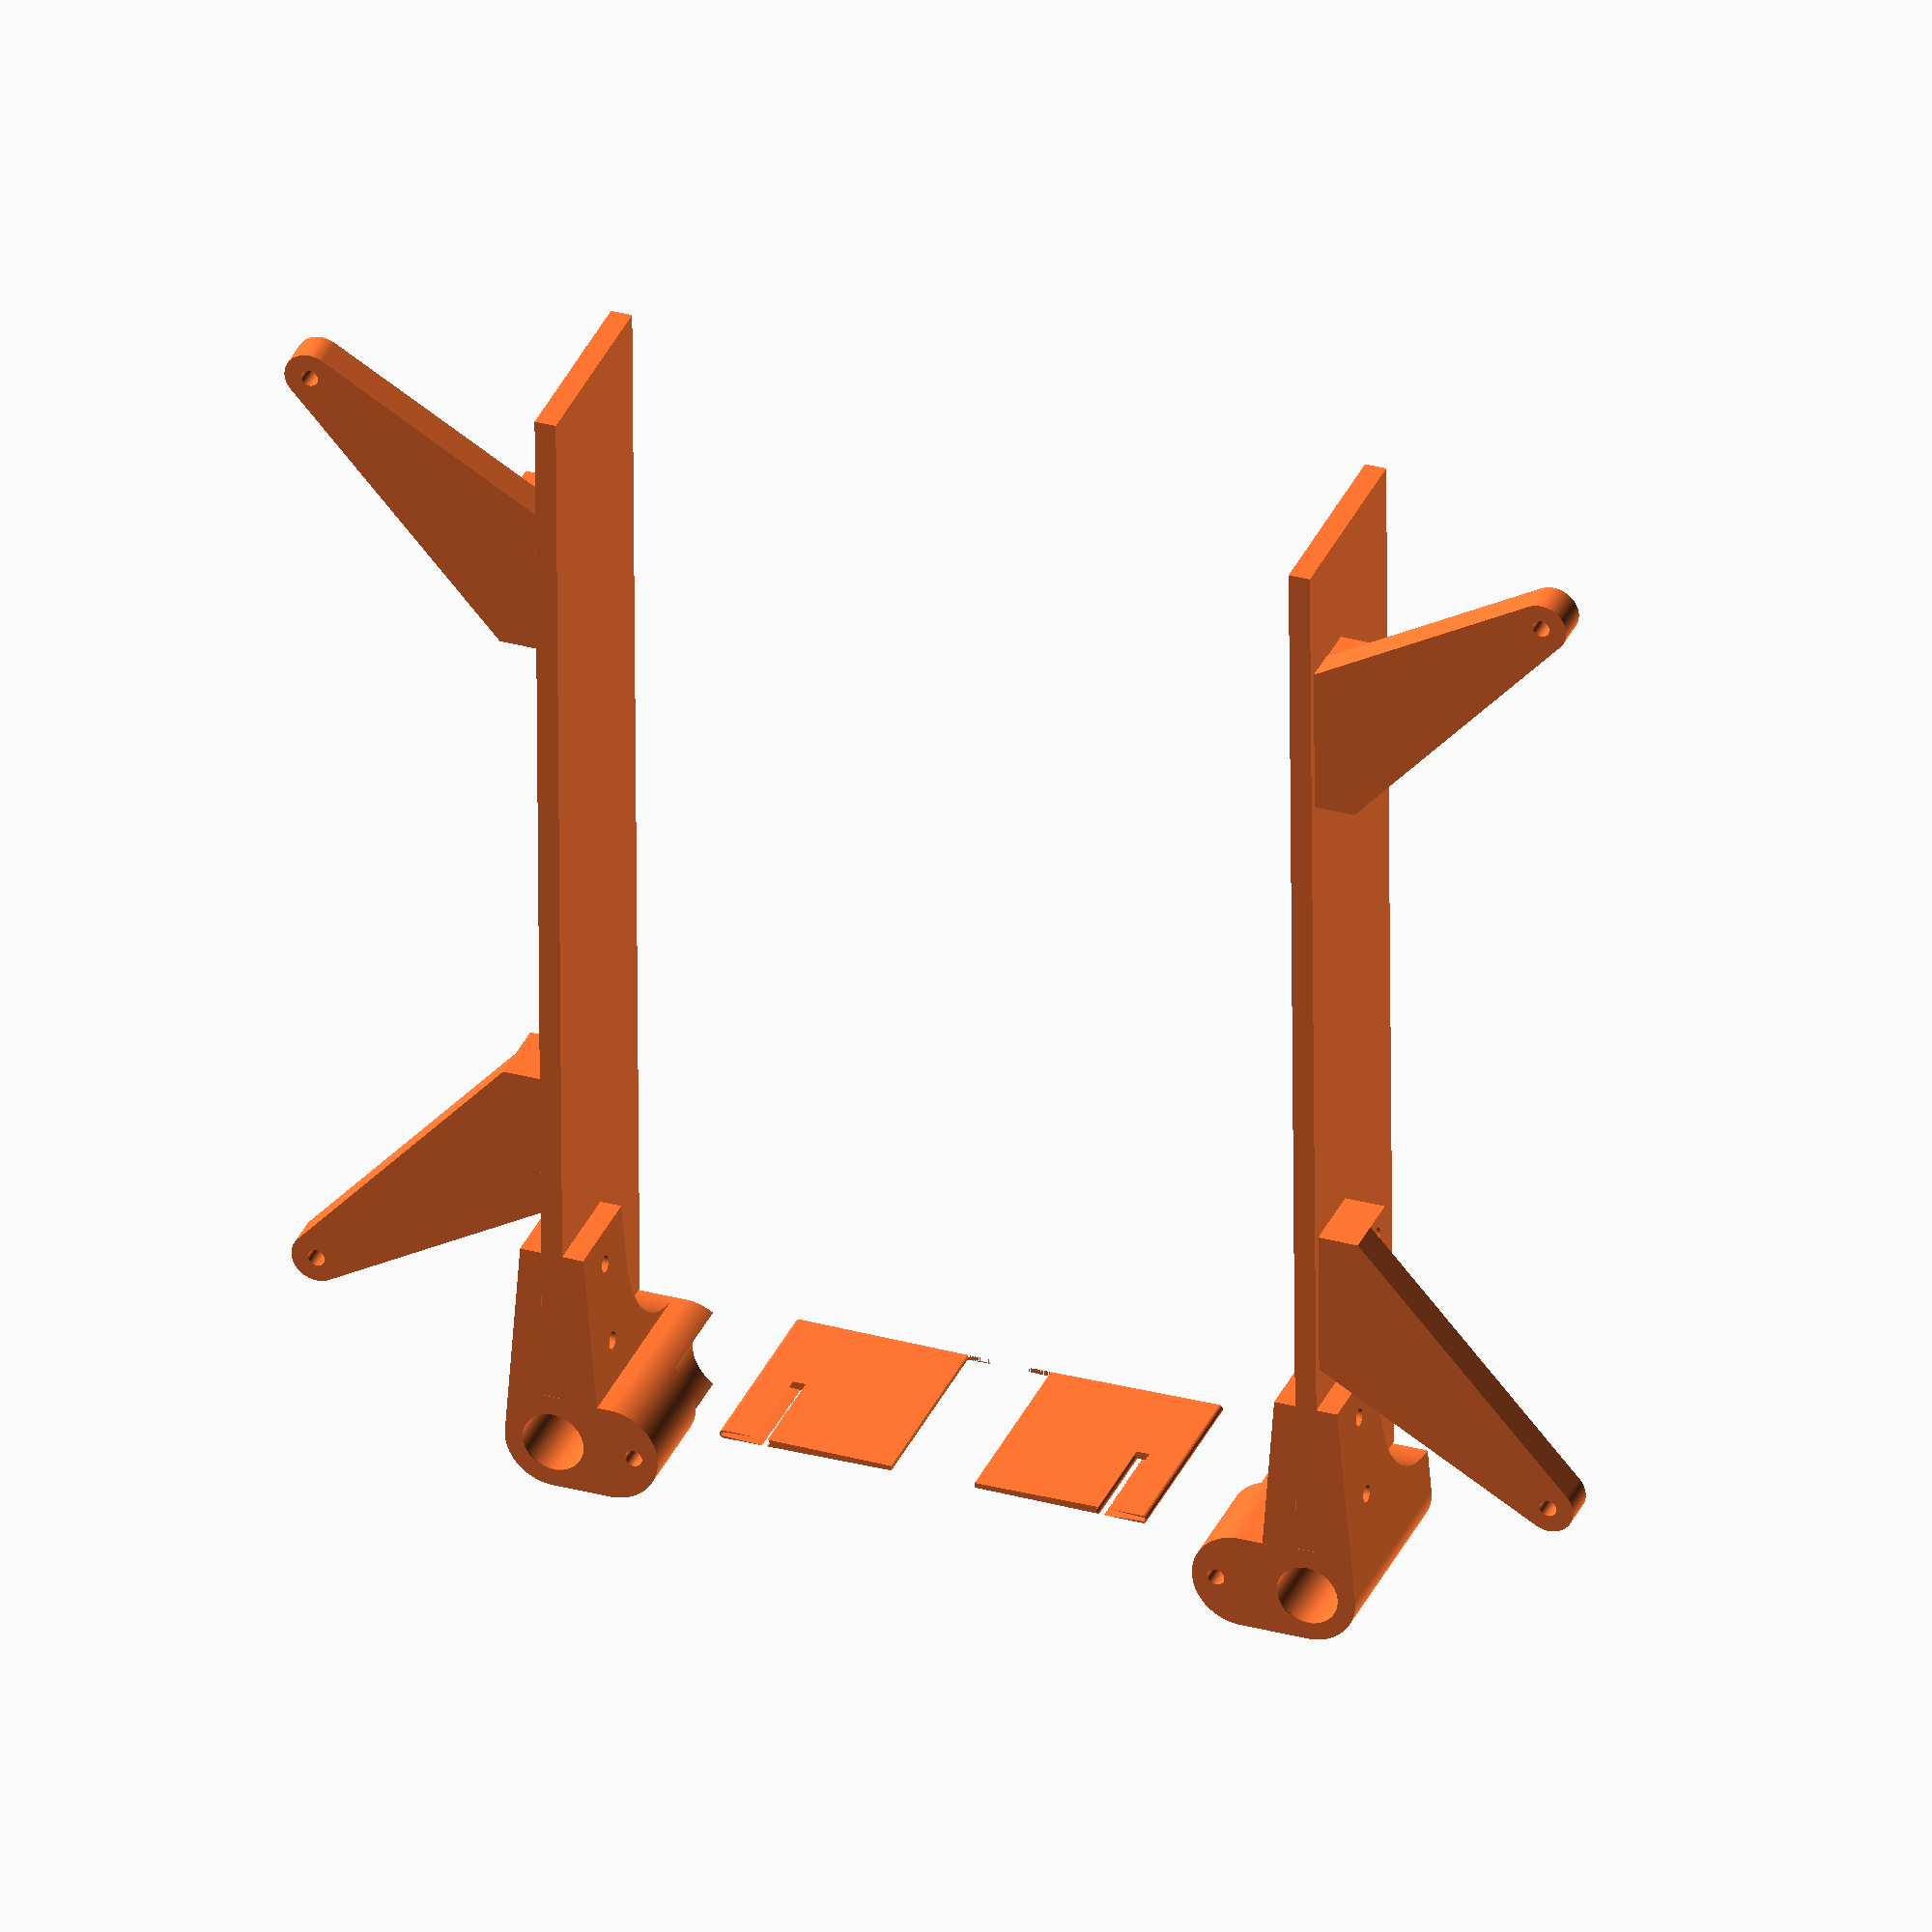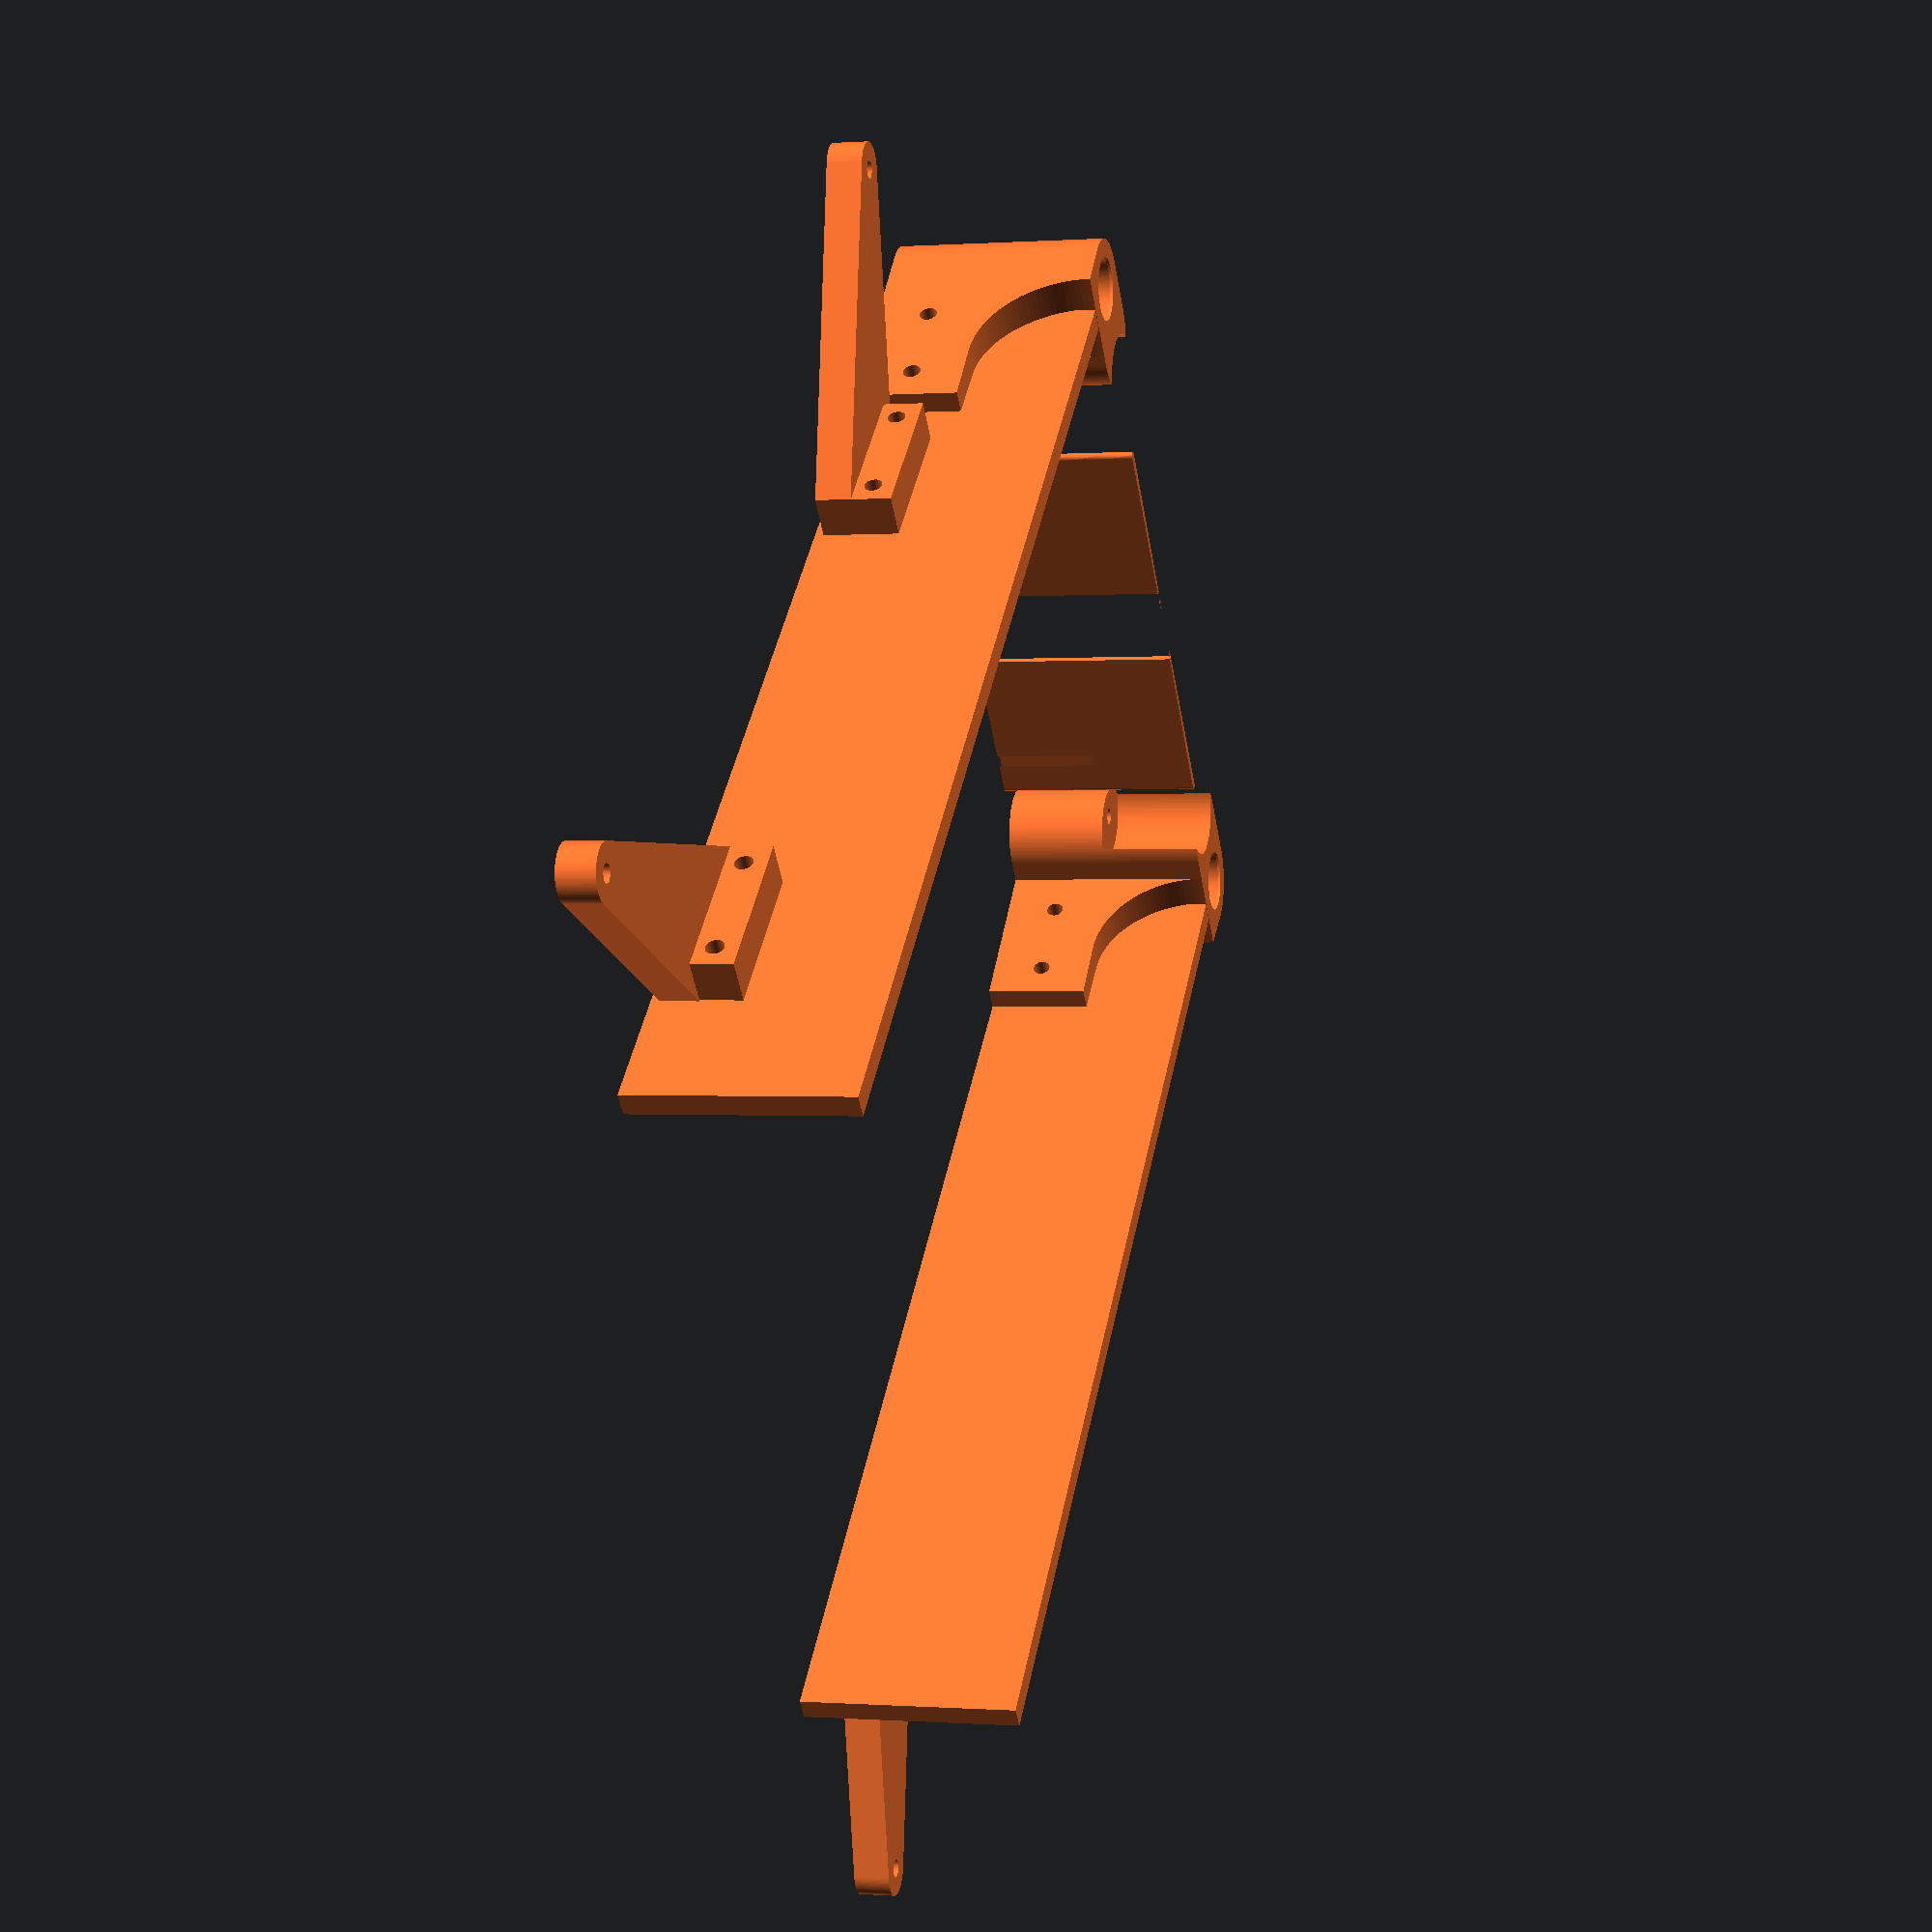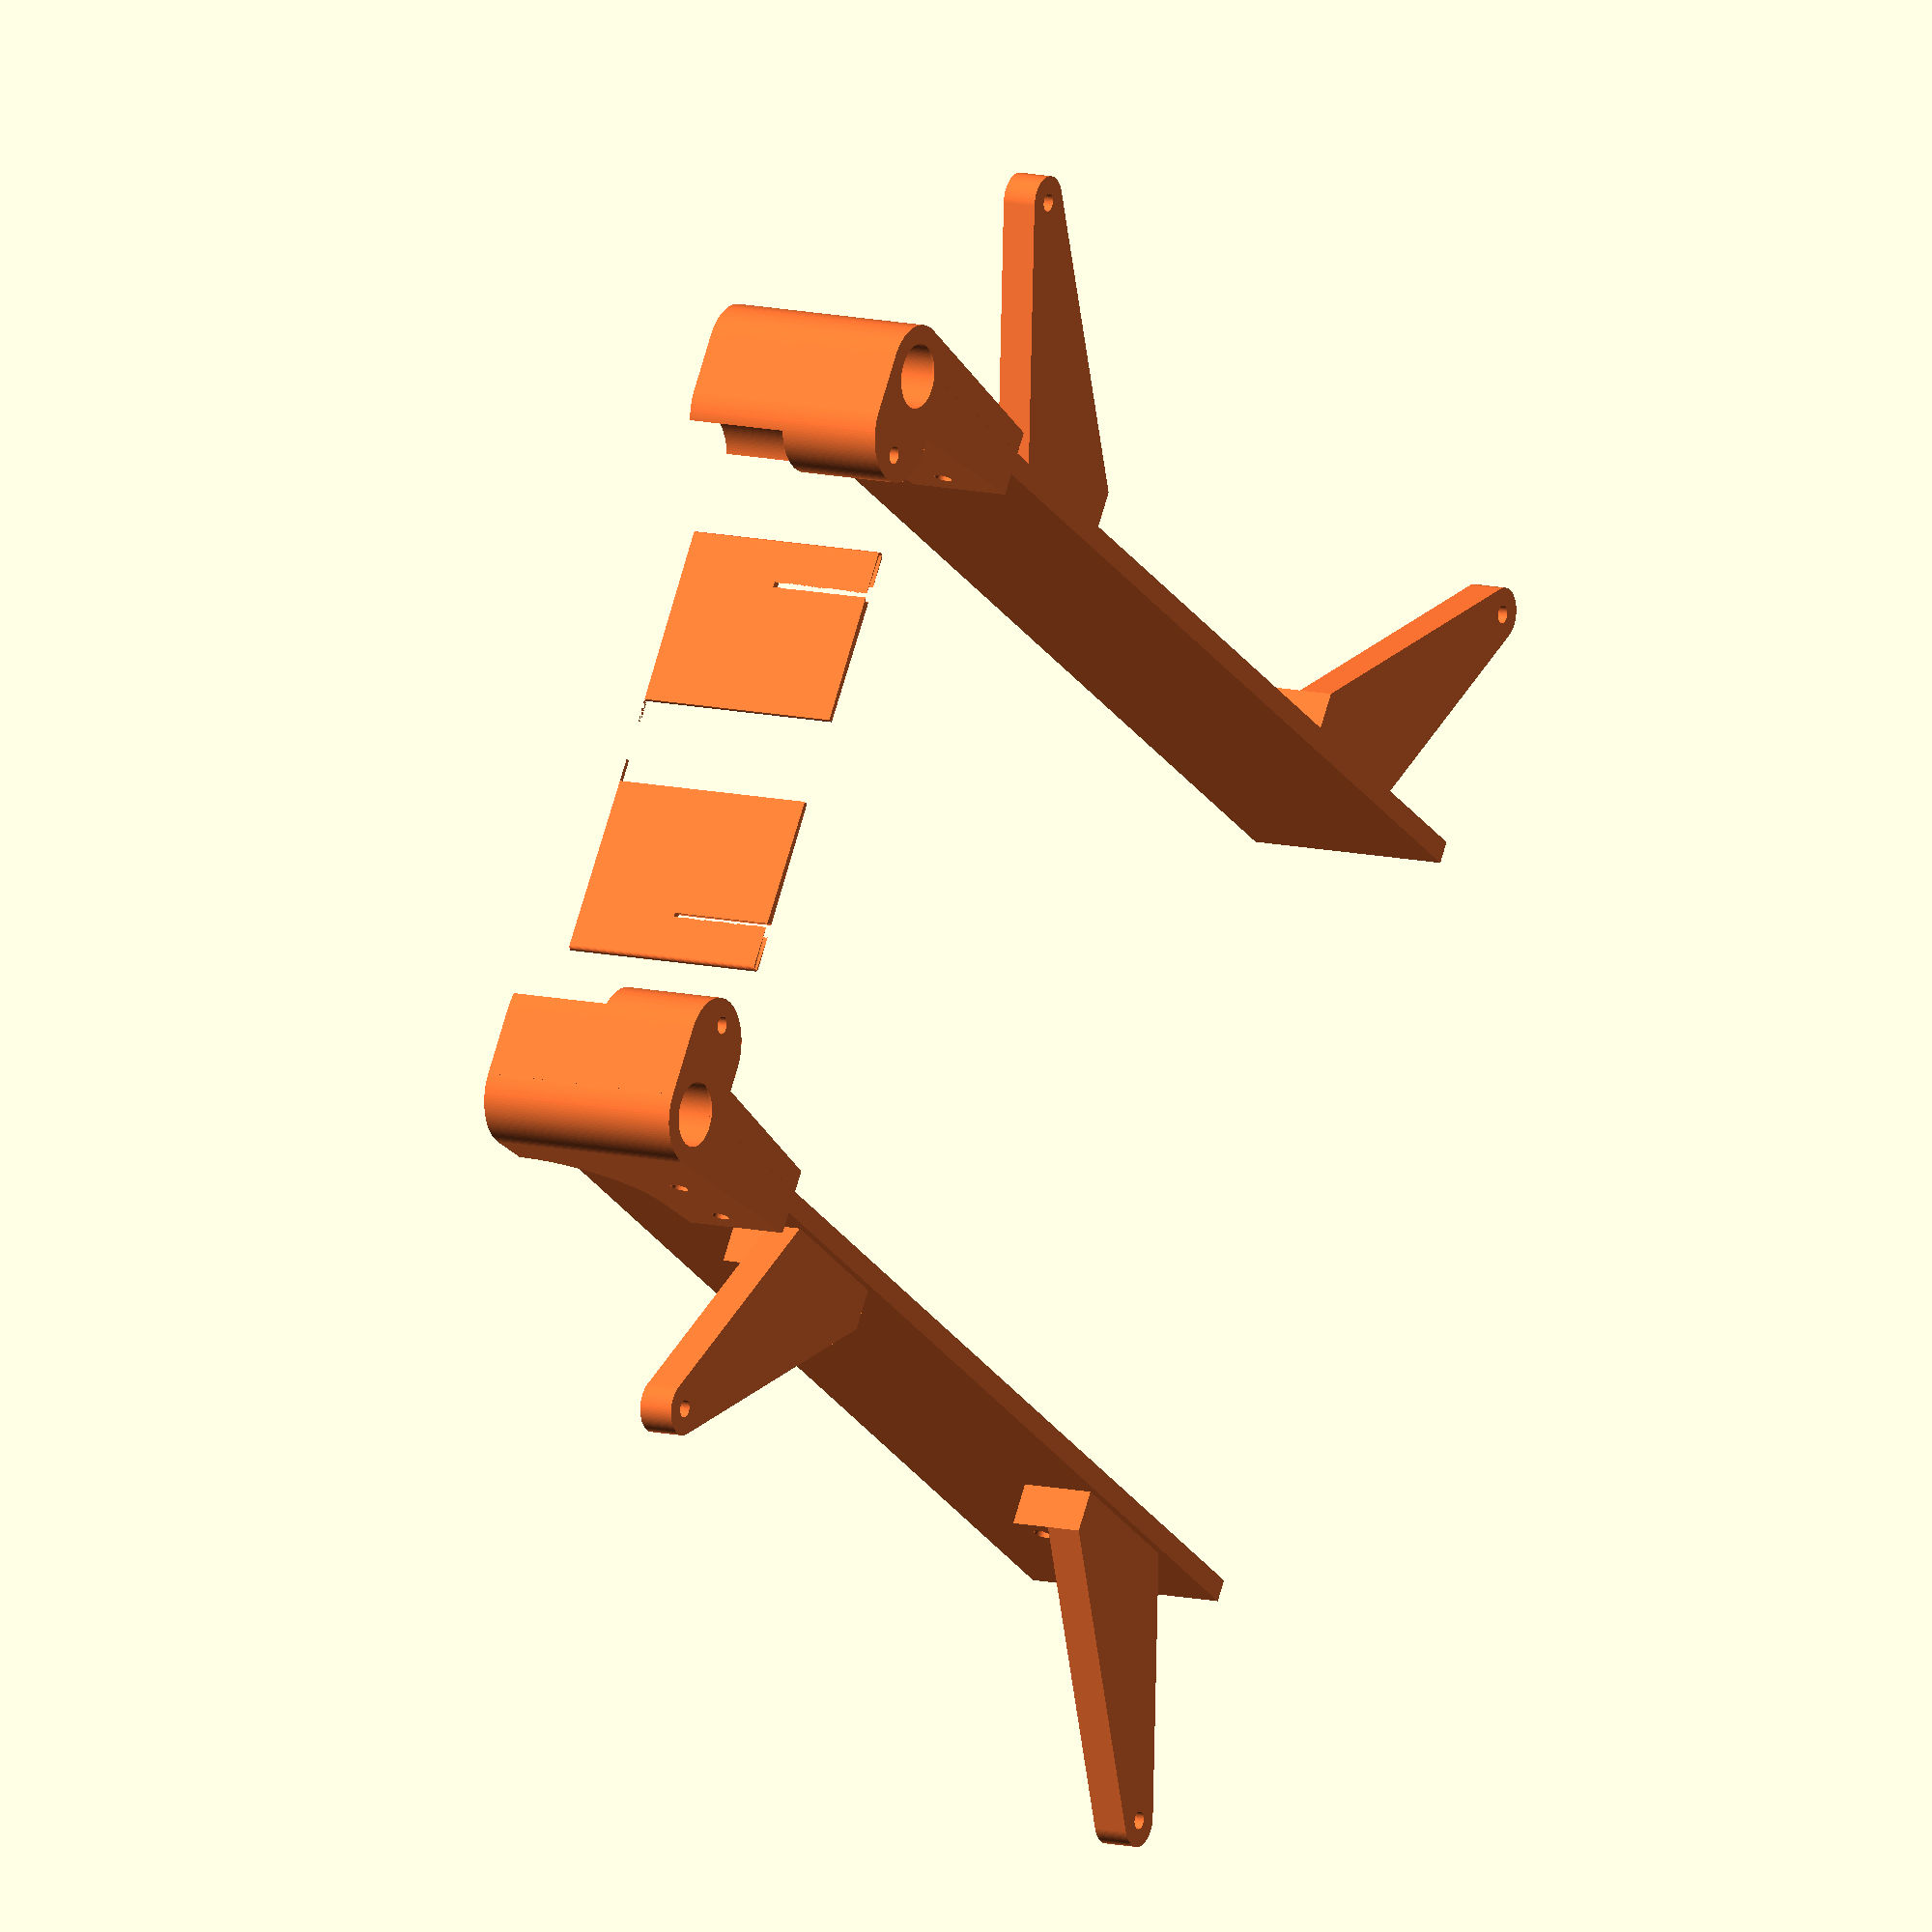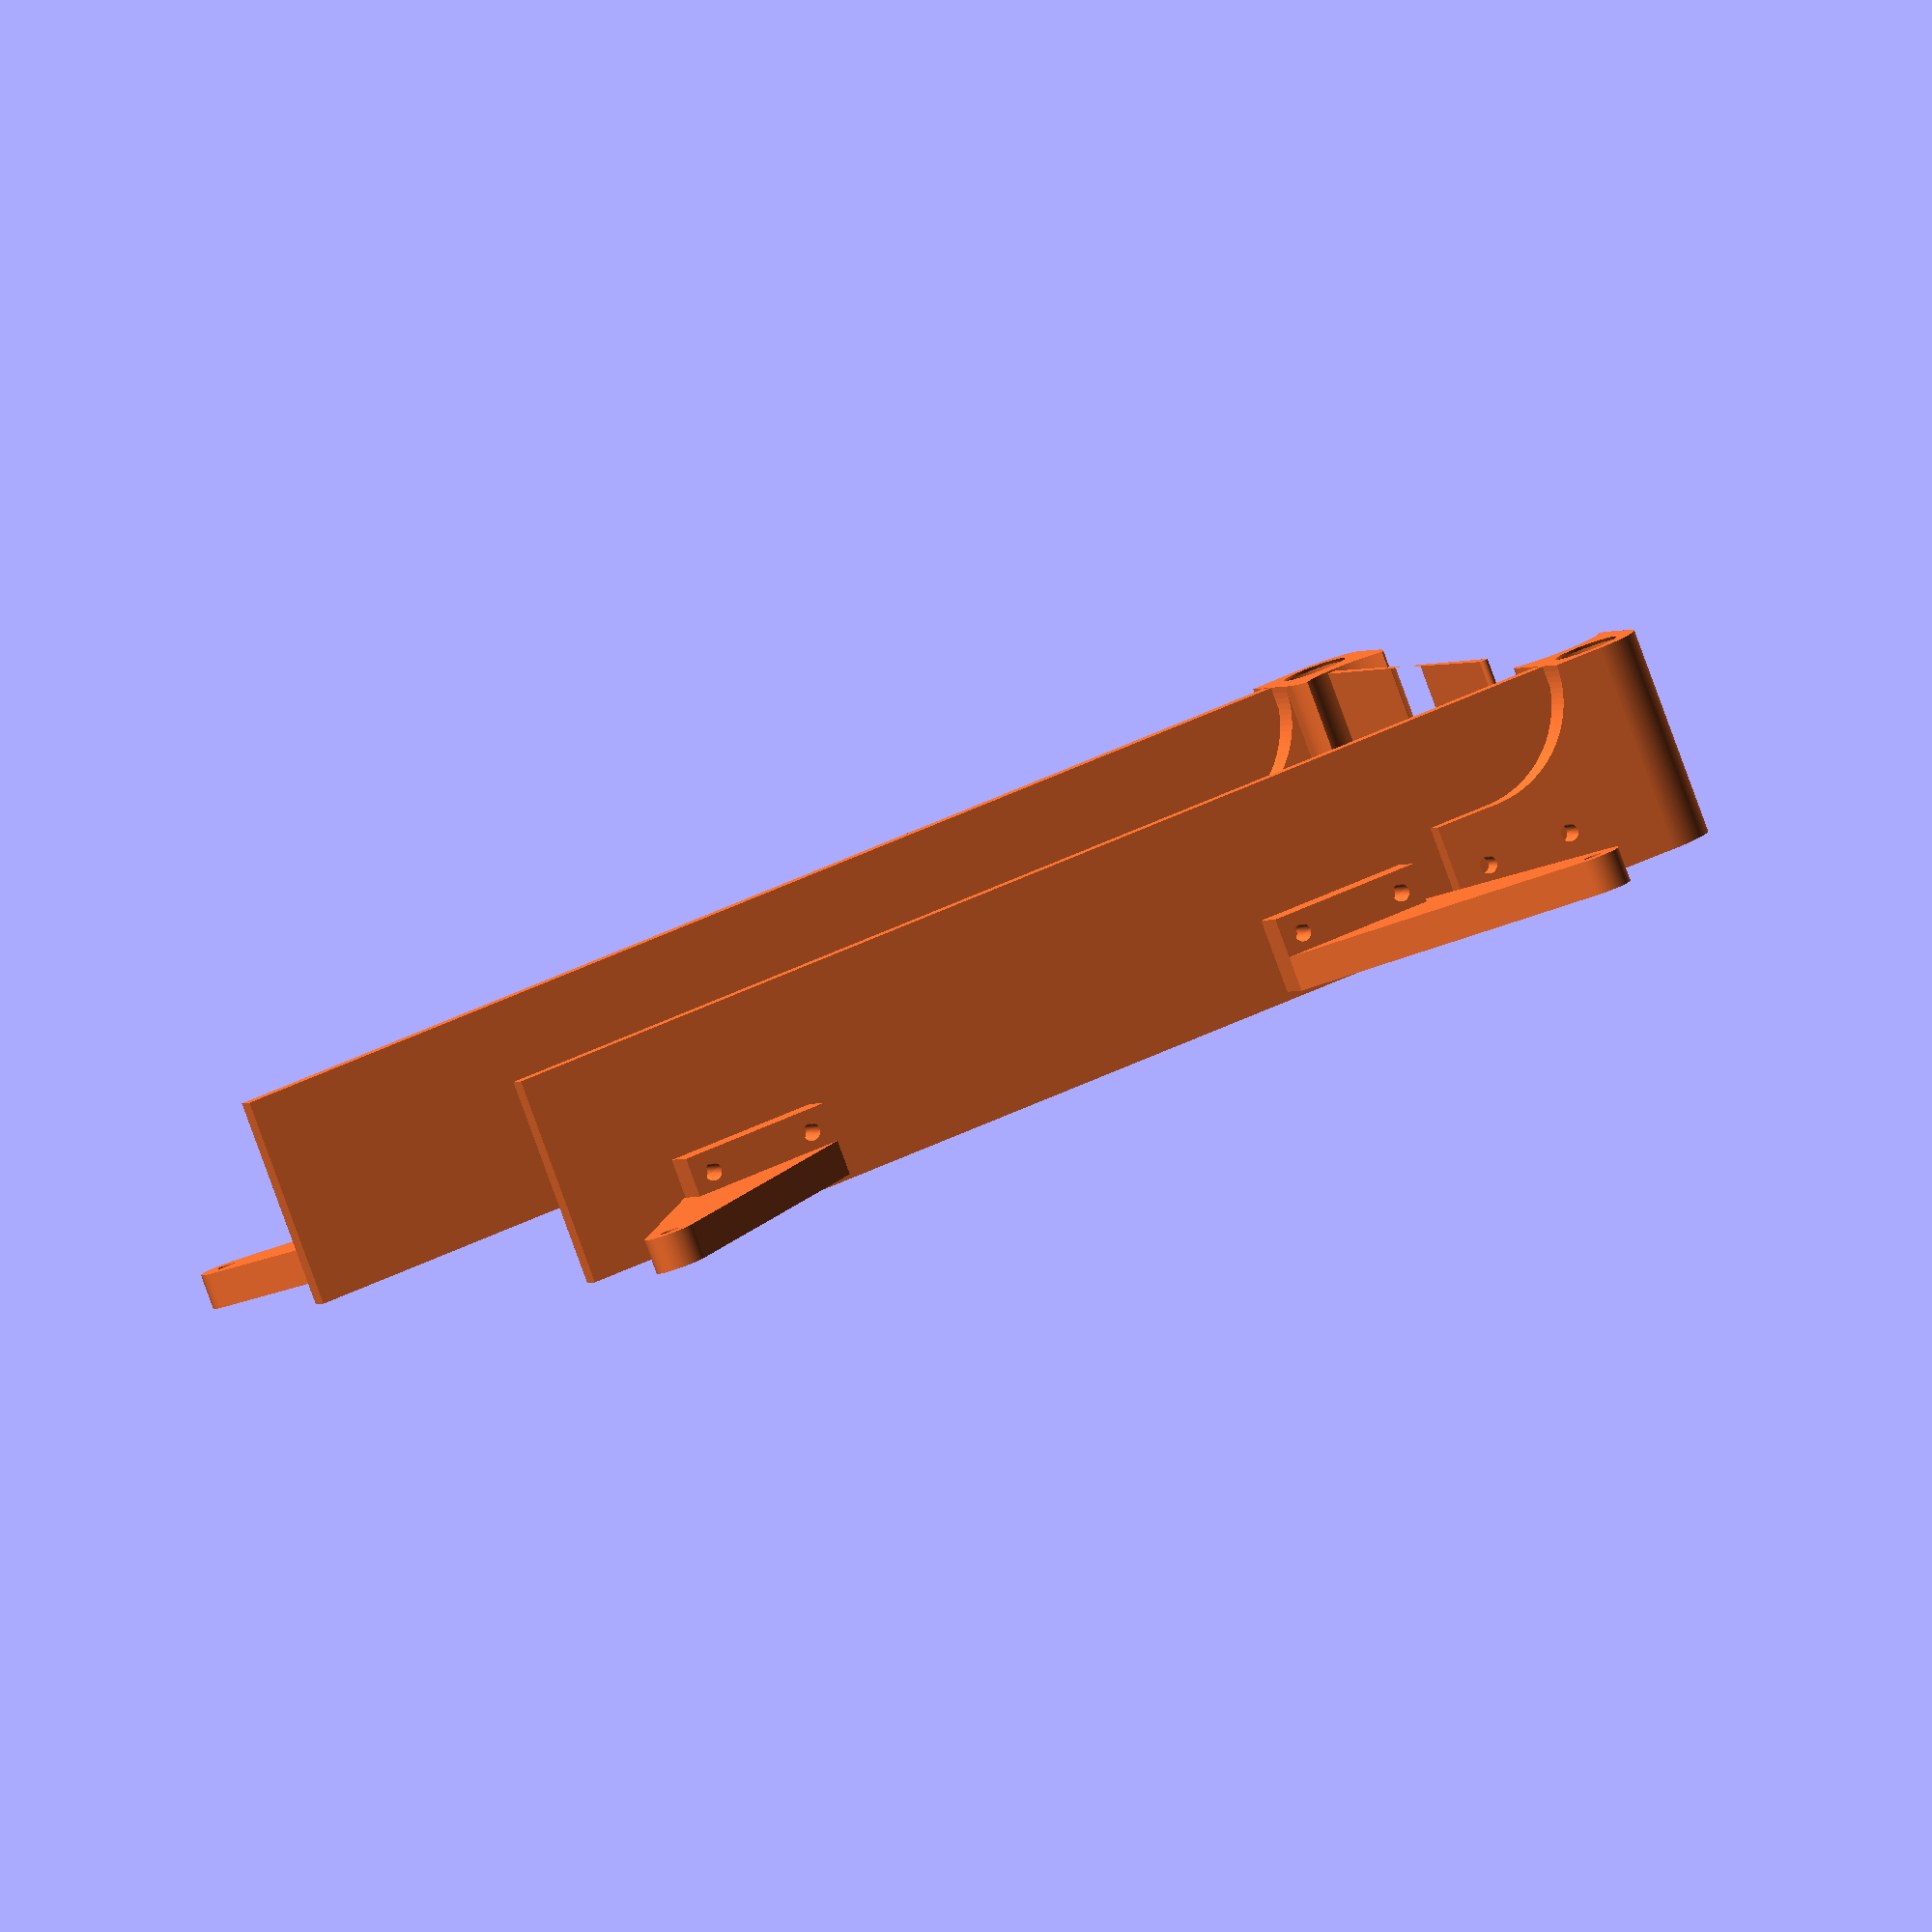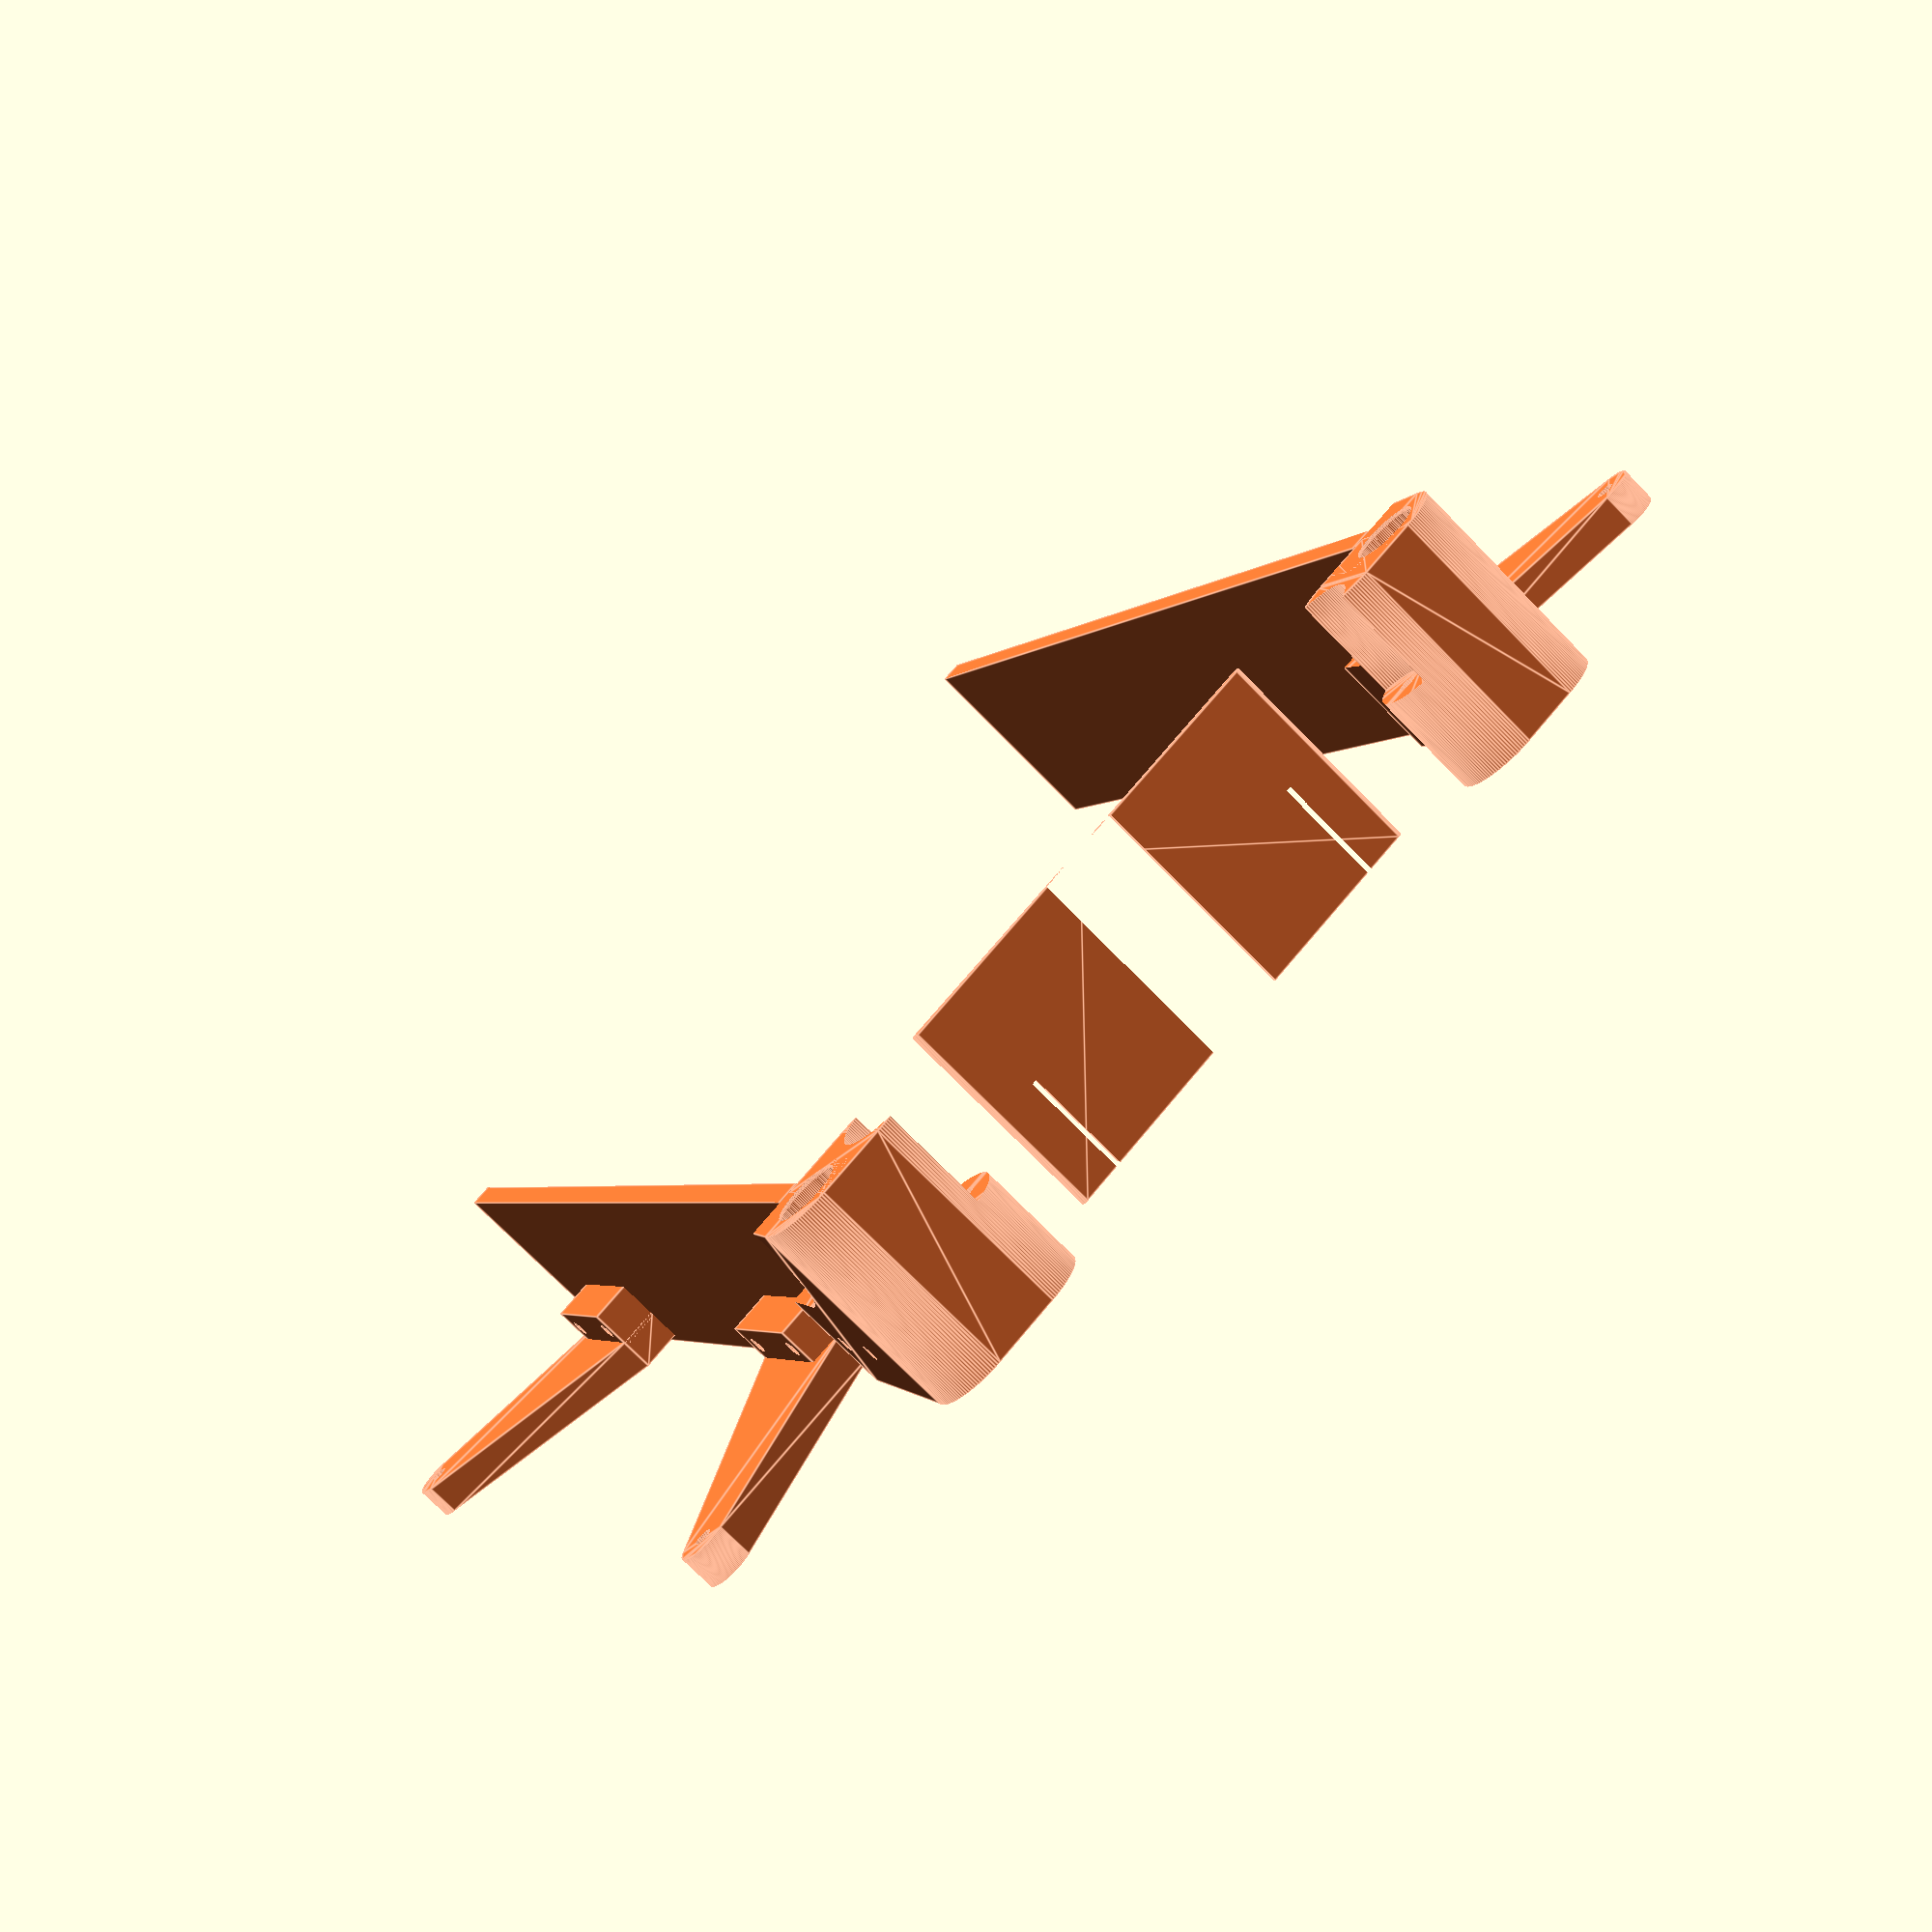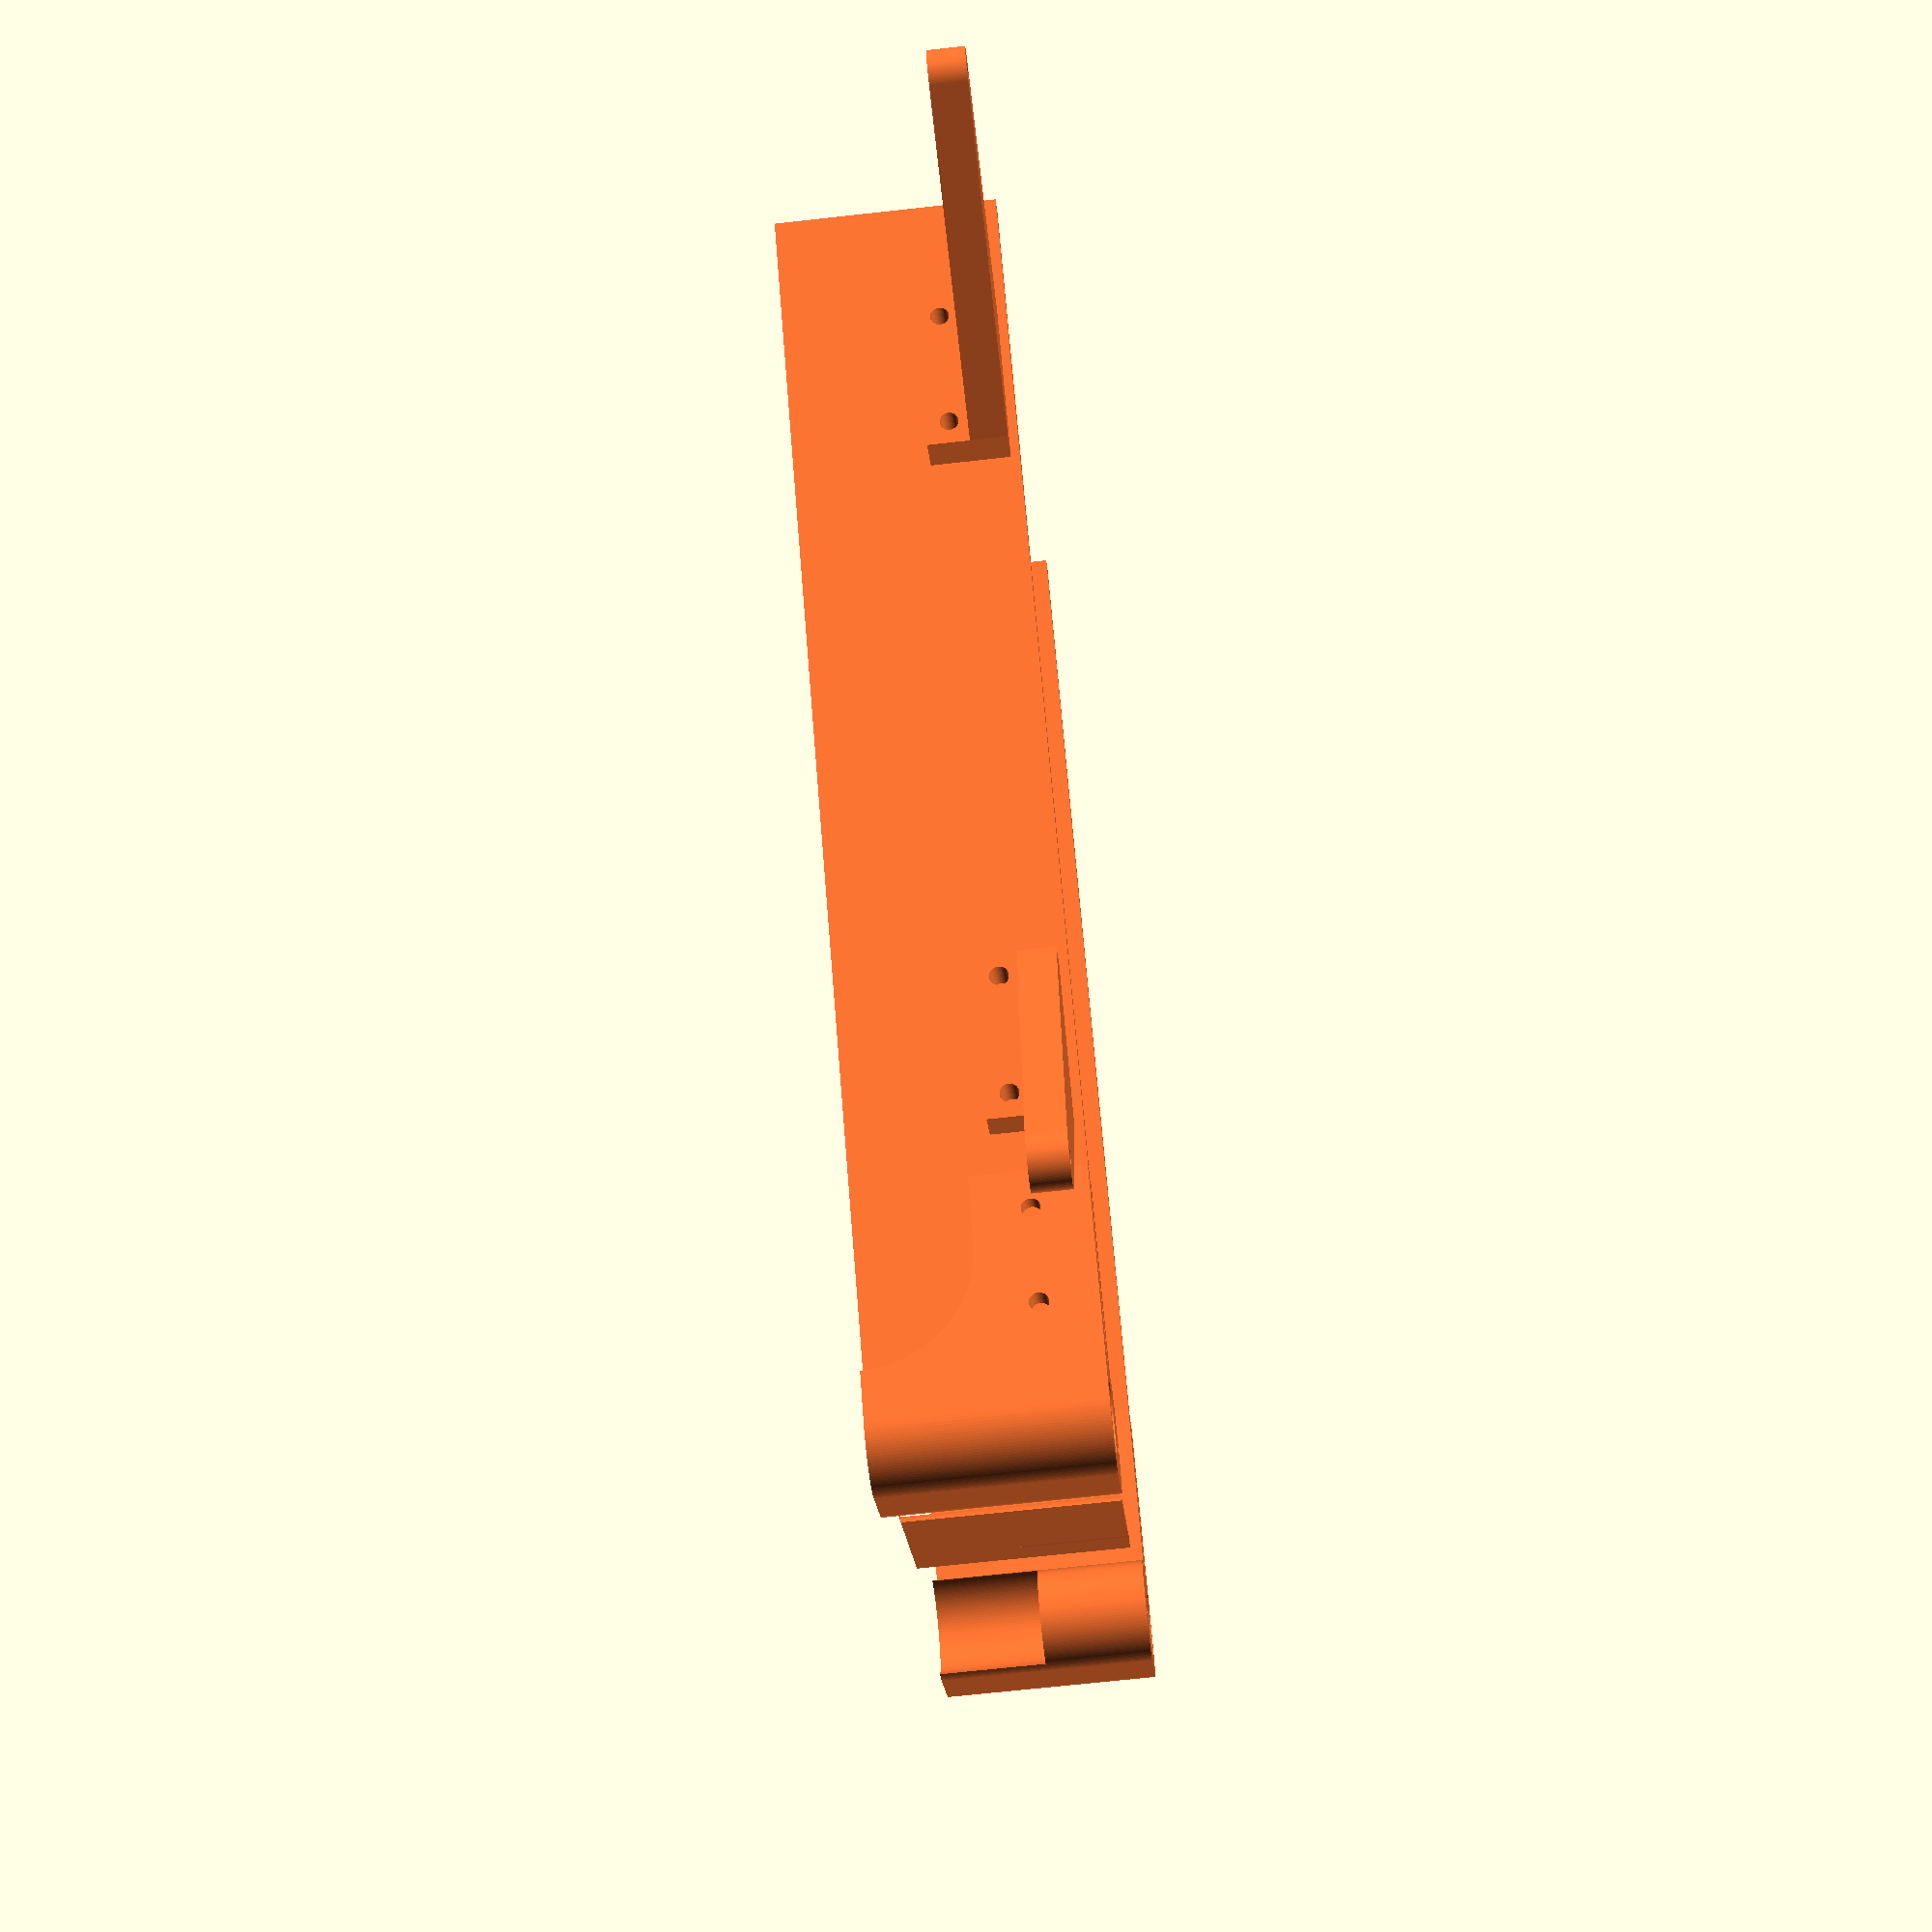
<openscad>
// Doboz 2 H-bot reprap 
//It is licensed under the Creative Commons -Attribution-NonCommercial-ShareAlike licence
// © 2012 by Mark "Ckaos" Moissette
//http://www.thingiverse.com/thing:27202

include <MCAD/stepper.scad>
include <MCAD/bearing.scad>
include <MCAD/nuts_and_bolts.scad>


////////////X ENDS
//TODO: adjust lateral mount bolt head size for x ends -->DONE
//TODO: enlarge y bearinjg and x rods holes slightly-->DONE
//TODO: adjust belt notch height based on correct washer height-->DONE
//TODO , either move current top assemlby hole or add another-->DONE
//TODO : check x arm offset extra -->DONE
//TODO : modify parametrization of belt bearing holder-->DONE
//TODO: fix x_ends left right/ front back logic-->DONE
////////////X CARRIAGE
//TODO: fix payload mount holes distance to border -->DONE
//TODO : fix belt idler (front) hole size -->DONE
//TODO: fix tightening mechanism?-->DONE?
//TODO: print & test single bearing version -->DONE 
////////////Z PLATFORM
//TODO: fix all the "back" elements correctly (not just thrown together like right now)-->DONE
//TODO: cleanup/refactor all elements-->DONE
//TODO: improve mounting arms-->DONE
//TODO: fix nut hole cap/nut heights (should default to actual nut neight/ cap height)-->DONE
////////////GENERAL
//TODO: decide on width vs length structure

//INFO ON CURRENT PROTOTYPE MACHINE
//max X movement:220
//max Y movement:330
//Target max X:250
//Target max Y:300
//Max gain on X by modyfing X ends : 18 *2
///////////////////////////////
// USER PARAMETERS
///////////////////////////////
$fs=0.2; // def 1, 0.2 is high res
$fa=3;//def 12, 3 is very nice


machine_length=380;//455;
machine_width=455;//380;
machine_height=445;
angle_extrusions_width=30;
angle_extrusions_thickness=2;
bottom_extrusions_width=50;

z_axis_extrusion_width=40;

y_rods_dia=8;
y_rods_dist=390;//325;
y_rods_len= 325;//430;
y_rods_z_dist=432;

y_rod_holder_width=25;
y_rod_holder_height=25;
y_rod_holder_bolt_dia=4;


//////x elements//////
x_rods_dia=8;
x_rods_bearing_dia=15;
x_rods_dist=30;
x_rods_len=y_rods_dist-50;
x_rods_z_dist=408;

x_platform_width=40;
x_platform_length=20;
x_platform_height=50;

x_end_width=18;
x_end_length=25;
/////////////////////////////

z_rod_len=370;
z_s_rods_dist=180;
z_platform_with=315;//260;
z_platform_length=255;//315;

z_coupling_dia=20;
z_coupling_height=25;

pulley_od=28;
pulley_height=11.5;
pulley_feet_od=18;
pulley_feet_height=6;

belt_thickness=1.5;
belt_width=6;

xtra=0.1;
tolerance = +0.0001;

FRONT = "front";
BACK = "back";
LEFT="left";
RIGHT="right";
BOTH = "both";

TIGHTENER="tght";

//for mount holes module
CAP = "cap";
NUT = "nut";

//other
NAN="nan";

MECHA_COLOR =[ 1.0, 0.46, 0.2 ];//[ 1.0, 0.85, 0.0 ]; //
STRUCT_COLOR =[ 0.95, 0.95, 0.95];
///////////////////////////////
//example usage

//draw all
//doboz();

//x_end(half=BOTH);
//mirror([1,0,0]) x_end(half=BACK);
//%x_end(half=BACK);

//mirror([1,0,0]) x_end(half=FRONT);
//%x_end(half=FRONT);



z_platform_holder();
//%rotate([-90,0,0])y_end();
//rotate([-90,0,0])y_end2();

//foot();

//x_carriage(side=RIGHT);
//x_carriage(side=TIGHTENER);
//translate([0,50,0])x_carriage(side=RIGHT);

//tool_head([0,-28,0]);

///////////////////////////////
// OpenSCAD SCRIPT
////////////////////////////////

module doboz()
{
	belts_z_pos = machine_height-bottom_extrusions_width+pulley_feet_height+pulley_height/2;
	x_belt_len=x_rods_len+20;//285;

	//rods
	for(i= [-1,1])
	% translate([y_rods_dist/2*i,0,y_rods_z_dist]) rotate([90,0,0])cylinder(r=y_rods_dia/2, h=y_rods_len, center=true);
	for(i= [-1,1])
	//% translate([0,0,x_rods_z_dist+i*x_rods_dist/2]) rotate([0,90,0])cylinder(r=x_rods_dia/2, h=x_rods_len, center=true);
	% translate([0,0,x_rods_z_dist+i*x_rods_dist/2]) rotate([0,90,0])cylinder(r=x_rods_dia/2, h=x_rods_len, center=true);
	
	//z
	 %translate([0,machine_length/2-bottom_extrusions_width/2,10]) cylinder(r=x_rods_dia/2, h=z_rod_len);
	for(i= [-1,1])
	 %translate([-z_s_rods_dist/2*i,machine_length/2-bottom_extrusions_width/2,10]) cylinder(r=x_rods_dia/2, h=z_rod_len+15);
	

	//structure
	color([ 0.9, 0.9, 0.8 ])
	{
	//front and back vertical
	/*for(i= [-1,1])
	for(j= [-1,1])
	translate([(machine_width/2)*i,j*machine_length/2,0])  mirror([1+i,j+1,0])
	{
		cube([angle_extrusions_width,angle_extrusions_thickness,machine_height]);
		cube([angle_extrusions_thickness,angle_extrusions_width,machine_height]);
	}
	//front and back horizontal
	
	for(i= [-1,1])
	for(j= [0,1])
	translate([-machine_width/2,(-machine_length/2+angle_extrusions_thickness)*i,(machine_height-bottom_extrusions_width)*j]) mirror([0,i-1,0])
	{
		cube([machine_width,angle_extrusions_thickness,bottom_extrusions_width]);
		cube([machine_width,bottom_extrusions_width,angle_extrusions_thickness]);
	}

	for(i= [-1,1])
	for(j= [0,1])
	translate([(-machine_width/2+angle_extrusions_thickness)*i,-machine_length/2,(machine_height-bottom_extrusions_width)*j]) mirror([1-i,0,0])
	{
		cube([bottom_extrusions_width,machine_length,angle_extrusions_thickness]);
		cube([angle_extrusions_thickness,machine_length,bottom_extrusions_width]);

	}*/
	}
	

	//platform
	//color([ 0.6, 0.6, 0.6]) translate([0,20,machine_height/2+50])  cube([z_platform_with,z_platform_length,4],center=true);
	//coupling
	color([ 0.6, 0.6, 0.6]) translate([0,machine_length/2-bottom_extrusions_width/2,370])  cylinder(r=z_coupling_dia/2, h=z_coupling_height);

	//steppers
	translate([machine_width/2-angle_extrusions_width,machine_length/2-bottom_extrusions_width/2,machine_height-bottom_extrusions_width]) mirror([0,0,1]) 
 	rotate([0,0,45])motor(Nema17, size=NemaLong, dualAxis=false);

	translate([-machine_width/2+angle_extrusions_width,machine_length/2-bottom_extrusions_width/2,machine_height-bottom_extrusions_width]) mirror([0,0,1]) 
	 rotate([0,0,45])motor(Nema17, size=NemaLong, dualAxis=false);

	translate([0,machine_length/2-bottom_extrusions_width/2,machine_height-bottom_extrusions_width+angle_extrusions_thickness]) 
	 motor(Nema17, size=NemaLong, dualAxis=false);

	module latteral_belt_and_pulleys(pos=[0,0,0])
	{
		translate(pos)
		{
		pulley(pos=[0,-machine_length/2+bottom_extrusions_width/2,machine_height-bottom_extrusions_width]);
		pulley(pos=[0,machine_length/2-bottom_extrusions_width/2,machine_height-bottom_extrusions_width]);
		belt(pos=[0,0,belts_z_pos],pulley_dia=24);
		}
	}
	
	//main pulleys & belts
	latteral_belt_and_pulleys([y_rods_dist/2,0,0]);
	latteral_belt_and_pulleys([-y_rods_dist/2,0,0]);

	// x belt 
	translate([-x_belt_len/4,-14,belts_z_pos]) color([ 0.3, 0.3, 0.3 ]) cube([x_belt_len/2.2,belt_thickness,belt_width], center=true);
	translate([x_belt_len/4,-14,belts_z_pos]) color([ 0.3, 0.3, 0.3 ]) cube([x_belt_len/2.2,belt_thickness,belt_width], center=true);

	translate([0,14,belts_z_pos]) color([ 0.3, 0.3, 0.3 ]) cube([x_belt_len,belt_thickness,belt_width], center=true);


	//size ref
	//%cube([machine_width,machine_length,angle_extrusions_thickness], center=true);
	
	mount_platform();
	mount_platform([0,0,machine_height-bottom_extrusions_width]);
	module mount_platform(pos=[0,0,0], thickness=5)
	{
		width = machine_width;
		length=machine_length;
		color(STRUCT_COLOR)
		translate(pos)
		{
			difference()
			{
				cube([width,length,thickness], center=true);
				
				translate([0,0,-0.1])
				{
				cube([width-bottom_extrusions_width*2,length-bottom_extrusions_width*2,thickness*2], center=true);

				translate([width/2,-length/2,0]) rotate([0,0,45])cube([40,40,thickness*2],center=true);
				translate([-width/2,-length/2,0]) rotate([0,0,45])cube([40,40,thickness*2],center=true);

				translate([width/2,length/2,0]) rotate([0,0,45])cube([40,40,thickness*2],center=true);
				translate([-width/2,length/2,0]) rotate([0,0,45])cube([40,40,thickness*2],center=true);
				}
			}
		}
	}

	border_planks();
	border_planks([0,0,machine_height-bottom_extrusions_width+5]);
	module border_planks(pos=[0,0,0], thickness=5)
	{
		width = machine_width-60;
		length=machine_length-60;
		height=45;
		color(STRUCT_COLOR)
		translate(pos)
		{
			translate([0,0,height/2]) 
			{
				translate([0,-machine_length/2,0]) cube([width,thickness,height], center=true);
				translate([0,machine_length/2,0]) cube([width,thickness,height], center=true);

				translate([-machine_width/2,0,0]) cube([thickness,length,height], center=true);
				translate([machine_width/2,0,0]) cube([thickness,length,height], center=true);
			}
		}	
	}

	//////////////////////////////////////////////////
	////////////actual elements////////////

	for(i= [-1,1]) for(j= [-1,0])  mirror([0,j,0]) y_end2([y_rods_dist/2*i ,machine_length/2-2*angle_extrusions_thickness-15,y_rods_z_dist]);
	
	translate([0,0,x_rods_z_dist])
	x_carriage();


	for(i= [-1,1])
	mirror([(i+1)*1,0,0]) x_end([-y_rods_dist/2,0,y_rods_z_dist]);

	translate([0,machine_length/2-bottom_extrusions_width/2,machine_height/2])z_platform_holder(srods_dist=z_s_rods_dist);


	for(i= [-1,1]) translate([(machine_width/2-angle_extrusions_width/2)*i,(-machine_length/2+angle_extrusions_width/2),0]) 
	rotate([0,0,90*(i+1)]) mirror([0,i-1,0]) foot();

	for(i= [-1,1]) translate([(machine_width/2-angle_extrusions_width/2)*i,(machine_length/2-angle_extrusions_width/2),0]) 
	rotate([0,0,-90]) mirror([0,i-1,0]) foot();

	
}

module z_platform_holder(width=100, len=300, platform_with=220, arms_with=8, t_rod_dia=8, s_rods_dia=8, srods_dist=180, bearing_dia=15, bearing_length=24, bearing_id=9,walls_thickness=4)
{
	t_rod_height=30;
	t_rod_dia_extra=0.5;
	arm_thickness=5.05;
	mount_overlap=10;
	real_center=-z_platform_length/2-15;

	linear_bearings_mount_length=20;

	module sr_holders(pos=[0,0,0], height=15, mount_bolt_dia=3)
	{
		translate(pos)
		difference()
		{
			union()
			{
		 		cylinder(r=s_rods_dia/2+walls_thickness, h=height);
				cube([40,20,5],center=true);
			}
		 	cylinder(r=s_rods_dia/2, h=height+xtra,center=true);
		}
	}


	module _hollowing(pos=[0,0,0], length=20, width=10, height=20 )
		{
			translate(pos)
			
			linear_extrude(height =height)
			{
				hull()
				{
					translate([length,0])	square([0.01,width],center=true);
					translate([width/2,0])circle(r=width/2); 
					//square([0.01,width],center=true);
				}
			}
			
		}

	module center_block(pos=[0,0,0],spring_height=10, top_bottom_thickness=5, mount_length=50, mount_overlap=15, mount_bolt_dia=4)
	{
		nutRadius = METRIC_NUT_AC_WIDTHS[t_rod_dia]/2+tolerance;
		nutHeight = METRIC_NUT_THICKNESS[t_rod_dia]+tolerance;
		
		inner_height=nutHeight*2+spring_height;
		height=inner_height+top_bottom_thickness*2;
		//just a test
		height= bearing_length*2;
		od = nutRadius*2 + walls_thickness*2;
		
		mount_width=od;
		mount_total_lng=mount_length+mount_overlap/2;
		mount_bolt_dist=mount_total_lng-od/4;
		hollowing_lng= mount_bolt_dist-mount_bolt_dia/2-od/2-walls_thickness;

		echo("center width", od, "height",height, "length",mount_total_lng);

		module _nut_hole(pos=[0,0,0])
		{
			translate(pos)
			{
			//central hole
			cylinder(r=t_rod_dia/2+t_rod_dia_extra, h=height+top_bottom_thickness*2,center=true);
			translate([0,0,-inner_height/2])
			{
			//nut emplacement
			cylinder(r=nutRadius, h=inner_height+xtra, $fn=6);
			
			//back cut off
			translate([-nutRadius,0,0]) cube([nutRadius*2,nutRadius*2+walls_thickness,inner_height+xtra]);	
			}
			}
		}


		module _half()
		{
			difference()
		{
			union()
			{
				//mount arm
				rotate([0,0,180])_hollowing([-mount_total_lng,0,0], length=mount_total_lng, width=od, height=height);
			}
			_nut_hole([0,0,height/2]);
			//mount assembly holes
			rotate([180,0,0])mount_hole([mount_bolt_dist,0,-height/2+xtra/4], dia=4, length=height+xtra, cap_len=5,variant=CAP);
			
			//inner holes to make it all lighter, easier to print
			_hollowing([od/2,0,-xtra/2], length=hollowing_lng,height=height+xtra);
			//overlap cut off
			_hollowing([mount_total_lng-mount_overlap,-xtra/2,height/2], length=mount_overlap+xtra, width=od+xtra*2, height=height/2+xtra); 
		}
		}
		translate(pos)
		_half();
		mirror([1,0,0]) _half();

		//%translate([0,0,top_bottom_thickness])  cylinder(r=nutRadius, h=nutHeight, $fn=6);
		//translate([0,0,nutHeight+spring_height+top_bottom_thickness]) %cylinder(r=nutRadius, h=nutHeight, $fn=6);
	}

	module linear_bearing_holders(pos=[0,0,0], mount_length=50, mount_overlap=15, mount_bolt_dia=4, mount_width=23.0002, side=LEFT)
	{
		height= bearing_length*2;
		arm_holder_length=50;
		arm_holder_width=arm_thickness+2*walls_thickness+2;
		//arm_holder_width= bearing_dia+walls_thickness*2;
		arm_length =260;

		mount_total_lng=mount_length+mount_overlap/2;
		mount_bolt_dist=-mount_total_lng+mount_width/4;
		
		arm_mount_hole_pos=0;


		module _holder()
		{
		difference()
		{
			% translate([-arm_thickness/2,-arm_length-walls_thickness*3,-xtra/2])  cube([arm_thickness,arm_length,height]);
			
		 	union()
			{
				//arm holder
				linear_extrude(height =height)
				{
					hull()
					{
						translate([0,-arm_holder_length])	square([arm_holder_width,0.01],center=true);
						translate([0,0]) circle(r=bearing_dia/2+walls_thickness); 
					}
				}
				//mount stuff
				_hollowing([-mount_total_lng,0,0], length=mount_total_lng, width=mount_width, height=height);
			}

			//arm notches
			translate([-arm_thickness/2,-arm_holder_length-walls_thickness*3,-xtra/2])cube([arm_thickness,arm_holder_length,height+xtra]);
			//arm additional cut off
			rotate([90,180,90])_hollowing([mount_width/2,-xtra/2,-arm_holder_width], length=40, width=height, height=arm_holder_width*2+xtra); 
			//bearings hole
		 	rotate([0,90,0])bearing_retainer_hole([-height/2,0,0],height);//cylinder(r=bearing_dia/2, h=height+xtra,center=true);
			
			//arm mount holes
			rotate([0,90,0])mount_hole([-height+height/4, -42,0], dia=4, length=arm_holder_width*1.5+xtra, nut_len=5, cap_len=5);
			rotate([0,90,0])mount_hole([-height+height/4,-22,0], dia=4, length=arm_holder_width*1.6+xtra, nut_len=5, cap_len=5);

			//mount overlap cutoff
			rotate([0,0,180])_hollowing([mount_total_lng-mount_overlap,-xtra/2,-xtra/2], length=mount_overlap+xtra, width=mount_width+xtra*2, height=height/2+xtra); 
			//mount assembly holes
			mount_hole([mount_bolt_dist,0,height/2+xtra/2], dia=4, length=height+xtra, cap_len=15,variant=CAP);

		}
		}

		
		if (side ==LEFT)
		{
			translate(pos)_holder();
		}
		else if (side == RIGHT)
		{	mirror([1,0,0])translate(pos)_holder();
		}
	}

	module mount_mid(mount_length=50, mount_overlap=15, mount_bolt_dia=4, mount_width=23.0002)
	{

	}

	module platform_adjuster(pos=[0,0,0], length=30, width=10, height=8, bolt_dia=4, base_width=10, base_length=35, mount_pos=[55,-25],side=LEFT)
	{
	
		module _adjuster()
		{
			difference()
			{
				union()
				{
				linear_extrude(height =height)
				{
					hull()
					{
						square([base_width,base_length]);
						translate(mount_pos) circle(r=bolt_dia/2+walls_thickness); 	
						//translate([0,length]) circle(r=bolt_dia/2+walls_thickness); 
					}
				}
				translate([0,0,-height/2-5]) cube([base_width,base_length,10]);
				}
				//platform mount hole
				translate([mount_pos[0], mount_pos[1], -xtra/2]) cylinder(r=bolt_dia/2, h=height+xtra); 	
				
				//adjuster mount holes
				translate([0,5,-height/2]) rotate([0,90,0])	cylinder(r=bolt_dia/2, h=base_width+xtra); 
				//adjuster mount holes
				translate([0,30,-height/2]) rotate([0,90,0])	cylinder(r=bolt_dia/2, h=base_width+xtra); 	
			}
		}

		translate(pos)
		if (side ==LEFT)
		{
			_adjuster();
		}
		else if (side == RIGHT)
		{	mirror([1,0,0])_adjuster();
		}
	}

	color(MECHA_COLOR)
	{
		
		linear_bearing_holders([srods_dist/2,10,2],mount_length=linear_bearings_mount_length,mount_overlap=mount_overlap);
		linear_bearing_holders([srods_dist/2,10,2],mount_length=linear_bearings_mount_length, side=RIGHT);

			
		center_block([0,0,0],mount_length=srods_dist/4,mount_overlap=mount_overlap);
	//	for(i= [-1,1]) for(j= [0,-1]) mirror([0,0,j]) sr_holders([i*srods_dist/2,0,j*-50-220]);

		 platform_adjuster([92,-235,40]);
		 platform_adjuster([-92,-235,40], side=RIGHT);
		mirror([0,1,0] )platform_adjuster([92,50,40]);
		mirror([0,1,0]) platform_adjuster([-92,50,40], side=RIGHT);


		
	}

	//% color([ 0.6, 0.6, 0.6]) translate([0,-z_platform_length/2-15,50])  cube([z_platform_with,z_platform_length,4],center=true);
}


module foot(pos=[0,0,0] ,element_width=45, element_thickness=5, vertical_element_angle=45, wall_thickness=5, block_height=30)
{
	color(STRUCT_COLOR)
	rotate([0,0,45])
	translate([0,0,222.5])
	cube([element_width,element_thickness,445],center=true);

	clamp_length=20;
	vert_holder_width=wall_thickness*2+element_thickness;
	block_angle_len = cos(vertical_element_angle) * element_width;
	block_width=clamp_length+vert_holder_width+block_angle_len;


	pt0_pos = [0,0];
	pt1_pos = [0,clamp_length];
	pt2_pos = [pt1_pos[0]+block_angle_len, pt1_pos[1]+block_angle_len];
	pt3_pos = [pt2_pos[0]+clamp_length,pt2_pos[1]];
	pt4_pos = [pt3_pos[0],pt3_pos[1]+vert_holder_width];
	pt5_pos = [pt2_pos[0]-element_thickness,pt4_pos[1]];
	pt6_pos = [-vert_holder_width,pt1_pos[1]+element_thickness];
	pt7_pos = [-vert_holder_width,0];

	
	color(STRUCT_COLOR)
	translate(pos)
	difference()
	{

		translate([-block_width/2+vert_holder_width,-block_width/2,0])
		linear_extrude(height=block_height)
		{

			
			polygon(points = [
			pt0_pos,
			pt1_pos,
			pt2_pos,
			pt3_pos,
			pt4_pos,
			pt5_pos,
			pt6_pos,
			pt7_pos
			]
			,paths = [[0,1,2,3,4,5,6,7]]);
		}
		
		translate([-block_width/2+vert_holder_width,-block_width/2,0])
		{
		translate([-vert_holder_width/2-element_thickness/2,-xtra/2,-xtra/2])cube([element_thickness,clamp_length,block_height+xtra]);
		translate([block_width/2-1.5,block_width-vert_holder_width/2-element_thickness/2,-xtra/2]) cube([clamp_length,element_thickness,block_height+xtra]);
		}

		rotate([0,0,45]) cube([element_width,element_thickness,102],center=true);
		
		
	}
	
	
}

module y_end(pos=[0,0,0], rod_dia=8, width=48, length=8, height=25, holder_length=25, holder_height=5,  holder_length=12,walls_thickness=3, end_fill_thickness =1)
{
	mount_bolt_dia=4;
	mount_bolt_x_dist=35;
	mount_bolt_z_dist=18;

	extra_hole_offset= width/2-11;

	

	color(MECHA_COLOR)
	translate(pos)
	difference()
	{
		union()
		{
			translate([0,-length/2,0])cube([width,length,height],center=true);
		 	translate([0,-length,0]) rotate([90,0,0])cylinder(r=rod_dia/2+walls_thickness, h=holder_length);
		}
		translate([0,-end_fill_thickness+xtra/2,0]) rotate([90,0,0])  cylinder(r=rod_dia/2, h=length+holder_length-end_fill_thickness+xtra);

		translate([-extra_hole_offset,0+xtra/2,height/2-13.2]) rotate([90,0,0])  cylinder(r=2, h=length+xtra);
		
		for(i= [1]) for(j= [-1,1]) 
		translate([mount_bolt_x_dist/2*i,xtra/2,mount_bolt_z_dist/2*j]) rotate([90,0,0])cylinder(r=mount_bolt_dia/2, h=length+xtra);
		
	}
}

module y_end2(pos=[0,0,0], rod_dia=8, width=48, length=6, height=25, holder_length=25, holder_height=5,  holder_length=8,walls_thickness=3, end_fill_thickness =1)
{
	mount_bolt_dia=4;
	mount_bolt_x_dist=35;
	mount_bolt_z_dist=12;

	extra_hole_x_offset= width/2-11;
	extra_hole_z_offset = height/2-13.2;
	
	mount_holes_wall_thickness=2;
	rod_hole_adjuster=0.2;

	nut_height = METRIC_NUT_THICKNESS[mount_bolt_dia]+tolerance;

	color(MECHA_COLOR)
	translate(pos)
	difference()
	{
		union()
		{
			
		 	translate([0,-length,0]) rotate([90,0,0])cylinder(r=rod_dia/2+walls_thickness, h=holder_length);

			 rotate([90,0,0]) 
			linear_extrude(height =length)
			{
				hull()
				{
					translate([-extra_hole_x_offset,extra_hole_z_offset,0])circle(r=mount_bolt_dia+mount_holes_wall_thickness);
					circle(r=rod_dia/2+walls_thickness);
					translate([extra_hole_x_offset,extra_hole_z_offset,0])circle(r=mount_bolt_dia+mount_holes_wall_thickness);

					//translate([mount_bolt_x_dist/2,mount_bolt_z_dist/2,0]) circle(r=mount_bolt_dia+mount_holes_wall_thickness);
					//translate([mount_bolt_x_dist/2,-mount_bolt_z_dist/2,0]) circle(r=mount_bolt_dia+mount_holes_wall_thickness);
				}
			}

		}

		//rod hole
		translate([0,-end_fill_thickness+xtra/2,0]) rotate([90,0,0])  cylinder(r=rod_dia/2+rod_hole_adjuster, h=length+holder_length-end_fill_thickness+xtra);

		translate([-extra_hole_x_offset,0+xtra/2,height/2-13.2]) rotate([90,0,0])  cylinder(r=2, h=length+xtra);
		translate([-extra_hole_x_offset,-length+nut_height-xtra/2,height/2-13.2])  rotate([90,0,0])	 nutHole(mount_bolt_dia);

		translate([extra_hole_x_offset,0+xtra/2,height/2-13.2]) rotate([90,0,0])  cylinder(r=2, h=length+xtra);
		translate([extra_hole_x_offset,-length+nut_height-xtra/2,height/2-13.2])  rotate([90,0,0])	 nutHole(mount_bolt_dia);

		/*for(i= [1]) for(j= [-1,1]) 
		{
			translate([mount_bolt_x_dist/2*i,xtra/2,mount_bolt_z_dist/2*j]) rotate([90,0,0]) cylinder(r=mount_bolt_dia/2, h=length+xtra);
			translate([mount_bolt_x_dist/2*i,-length+nut_height-xtra/2,mount_bolt_z_dist/2*j])  rotate([90,0,0]) nutHole(mount_bolt_dia);
		}*/
	}
}

module x_carriage(bearing_id=8, rod_dist=30, width=40, length=30, height=50, bearing_dia=15, bearing_length=24, bearing_cap_id=14.5, belt_width=6, belt_thickness=1.5, walls_thickness=4, side=BOTH)
{
	holes_min_border=2;
	//TODO: cleanup
	
	x_end_length=26;

	belt_tensionner_holder_thickness=4;
	belt_tensionner_holder_dia=7;
	belt_tensionner_bolt_dia=4;
	bearings_hole_extra= 0.15;


	end_caps_length= 0.7;//for bearing retaining
	block_width =(bearing_length+end_caps_length)*1.0;
echo(block_width);

	length = walls_thickness*2+bearing_dia;

	
	belt_bearing_dims=bearingDimensions(624);//inner, outer, width
	belt_bearings_y_dist=belt_bearing_dims[1]+x_end_length+belt_thickness*2;
	belt_guides_width =4;

	//for all belt holes
	belt_width_extra=0.5;
	belt_hole_width= belt_width + belt_width_extra;
	belt_y_pos = -belt_bearings_y_dist/2+belt_bearing_dims[2]+belt_thickness*1.5;//distance of belts to center

	//extra elements
	payload_bolts_dia=4;
	payload_holes_dist=28; //mounting holes distance for payload/toolhead

	//general dimentions:
	block_height=bearing_dia+rod_dist-4;
	total_height=block_height+length;

	//used only to generate  cut off "halves"
	cutoff_dims=[block_width, length+50 ,block_height+50];

	echo("carriage:","height",total_height, "width",block_width);
	
	
	module belt_tightener(pos=[0,0,0],  length=3, height=belt_width+3*2, buckle_hole_width=2, buckle_hole_dist=3)
	{
		belt_width_extra=0.5;
		belt_hole_length = belt_width + belt_width_extra;
		width = block_width *2 - belt_guides_width*2;

		hammer_len=1.5;
		hammer_hole_len=length+hammer_len-1;

		translate(pos)
		difference()
		{
			union()
			{
				cube([width,length,height], center=true);
				//for tightener only, not joiner
				translate([0,length/2+hammer_len/2,0]) cube([5,hammer_len,height], center=true);
			}
			//buckle holes
			for(i= [1,2,3])
			translate([-width/2+buckle_hole_width*(0.5+i-1)+buckle_hole_dist*i,0,0]) cube([buckle_hole_width,length+xtra,belt_hole_length], center=true);
			for(i= [1,2,3])
			translate([width/2-buckle_hole_width*(0.5+i-1)-buckle_hole_dist*i,0,0]) cube([buckle_hole_width,length+xtra,belt_hole_length], center=true);
			//hammer hole
			rotate([-90,0,0]) translate([0,0,-length/2-xtra])cylinder(r=2.1, h =hammer_hole_len+xtra);
		}
	}


	module belt_tightener2(pos=[0,0,0],  width=block_width-2*belt_guides_width ,thickness=3, length=belt_width+3*2, belt_hole_width=2, belt_hole_dist=2, bolt_dia=4)
	{
		belt_width_extra=0.5;
		belt_hole_length = belt_width + belt_width_extra;
		length_off = (length - belt_hole_length)/2;
		top_offset=belt_hole_dist/2+belt_hole_width;

		nut_height= METRIC_NUT_THICKNESS[bolt_dia]+tolerance;
		nut_width= METRIC_NUT_AC_WIDTHS[bolt_dia]/2+tolerance;
		top_bottom_thickness=2;
		
		total_thickness=top_bottom_thickness*2+nut_height+3;

		top_layer_offset=top_bottom_thickness+nut_height+1;
		module _half()
		{
		difference()
		{
			union()
			{
				cube([width/2,thickness,length]);
				//buckle holes top blocks
			
				translate([0,0,0])cube([width/2-3.3,total_thickness,length]);
				translate([0,top_layer_offset,0])cube([width/2+5,thickness,length]);
				
			}//buckle holes lower
			for(i= [1])
			translate([belt_hole_dist/2+belt_hole_dist*i+belt_hole_width*i,-xtra/2,length_off]) cube([belt_hole_width,thickness+xtra,belt_hole_length]);

			for(i= [1,2])
			translate([belt_hole_dist/2+belt_hole_dist*i+belt_hole_width*i,top_layer_offset-xtra/2,length_off]) cube([belt_hole_width,thickness+xtra,belt_hole_length]);


			
			//center hole
			translate([0,-xtra/2,length/2]) rotate([-90,0,0]) cylinder(r=bolt_dia/2,  h=20);
			//nut hole
			translate([0,top_bottom_thickness,length/2]) rotate([0,90,90])nutHole(size=bolt_dia);
			//nut side hole
			translate([-xtra-0.43,top_bottom_thickness,-xtra/2]) cube([nut_width,nut_height,length/2]);

		}	
		}
		translate(pos) {_half();mirror([1,0,0]) _half();}	
	}

	module belt_extender(pos=[0,0,0],  width=bearing_length ,thickness=3, length=belt_width+3*2, belt_hole_width=2, belt_hole_dist=3)
	{
		belt_width_extra=0.5;
		belt_hole_length = belt_width + belt_width_extra;
		length_off = (length - belt_hole_length)/2;
		top_offset=belt_hole_dist/2+belt_hole_width;

		module _half()
		{
		difference()
		{
			union()
			{
				cube([width/2,thickness,length]);
				//buckle holes top blocks
				for(i= [0])
				translate([top_offset+belt_hole_dist*i+belt_hole_width*i,thickness,0]) cube([belt_hole_dist,thickness+1,length]);
		
				
			}//buckle holes lower
			for(i= [0,1])
			translate([belt_hole_dist/2+belt_hole_dist*i+belt_hole_width*i,-xtra/2,length_off]) cube([belt_hole_width,thickness+xtra,belt_hole_length]);
			
			//top hole
			translate([0,thickness,length_off])  cube([width,belt_hole_width,belt_hole_length]);
		}	
		}
		translate(pos) {_half();mirror([1,0,0]) _half();}	
	}

	module tightener_knob(pos=[0,0,0], dia=18, height=10, bolt_dia=4)
	{
		capHeight = METRIC_NUT_THICKNESS[bolt_dia]+tolerance; 
		nutHeight = METRIC_NUT_AC_WIDTHS[bolt_dia];

		translate(pos)
		difference()
		{
			cylinder(r= dia/2, h=height);
			cylinder(r=bolt_dia/2, h=height+xtra);
			 rotate([180,0,0]) translate([0,0,capHeight-xtra/2-height]) boltHole(size=bolt_dia, length =height+xtra);
			translate([0,0,-xtra/2])nutHole(bolt_dia);
		}
	}

	module bearing_holder(pos=[0,0,0])
	{
		bearing_r=bearing_dia/2+bearings_hole_extra;

		belt_block_length = belt_thickness + 4;
		belt_block_height= belt_width+3*2;

		front_extra=10; ///needed to allow passage for belt
		front_trench_dia=17;
		front_trench_length=front_trench_dia;
		back_trench_length=7;//for belt attachment inset

		front_thickness=2;
		block_length=length+front_extra;
		
		roundings_r= length/2;

		front_mount_holes_dist= (block_length/2+front_extra)/2;


		translate(pos)
		{
			difference()
			{
				union()
				{
					//main block 
					translate([-block_width/2,0,0]) rotate([0,90,0])
					linear_extrude(height =block_width)
					{
						hull()
						{
							translate([0,length/2+front_extra])square([block_height+length,0.01],center=true);
							translate([-block_height/2,0]) circle(r=roundings_r); translate([block_height/2,0]) circle(r=roundings_r);
						}
					}
				
					//belt tensionner helper
					translate([-block_width/2,-length/2,0]) 
					rotate( [0,90,0])
					linear_extrude(height =belt_guides_width)
					{
						hull()
						{
							translate([block_height/2,0,0]) square([0.01,0.01],center=true);
							translate([0,-belt_block_length/2,0]) square([belt_block_height,belt_block_length],center=true);
						}
					}		
					translate([block_width/2-belt_guides_width,-length/2,0]) 
					rotate( [0,90,0])
					linear_extrude(height =belt_guides_width)
					{
						hull()
						{
							translate([block_height/2,0,0]) square([0.01,0.01],center=true);
							translate([0,-belt_block_length/2,0]) square([belt_block_height,belt_block_length],center=true);
						}
					}				
				}

				//front belt hole
				translate([-(block_width+xtra)/2,block_length/2+front_extra/2-front_thickness,0])
				rotate( [0,90,0])
					linear_extrude(height =block_width+xtra)
					{
						hull()
						{
							square([front_trench_dia,0.01],center=true);
							translate([0,-front_trench_dia/2]) scale (v=[1,0.5,1]) circle(r = front_trench_dia/2);
						}
					}	

				//lateral belt holes
				translate([0,belt_y_pos,0]) cube([block_width+xtra+10,belt_thickness,belt_hole_width], center=true);
				//belt tensionner bolt hole
				translate([0,-6,0]) rotate([90,0,0]) cylinder(r1=2.5 , r2=3, h=10);
				//translate([0,-length/2+back_trench_length/2-xtra/2-2.2,0])cube([block_width-2*belt_guides_width,back_trench_length+xtra,belt_block_height+0.5], center=true);

		

				//mount holes
				rotate([0,-90,0])mount_hole(length=block_width+xtra,cap_len=5,nut_len=5);
				translate([0,front_mount_holes_dist,rod_dist/2+bearing_dia/3]) rotate([0,-90,0])mount_hole(length=block_width+xtra,cap_len=5,nut_len=5);
				translate([0,front_mount_holes_dist,-rod_dist/2-bearing_dia/3]) rotate([0,-90,0])mount_hole(length=block_width+xtra,cap_len=5,nut_len=5);

				//tightener knob hole
				translate([0, -length/2,0]) rotate([90,0,0]) cylinder(r=2,h=10);

				//bearing holes
				//for(i= [-1,1]) bearing_retainer_hole([0,0,rod_dist/2*i], block_width,bearing_dia,bearings_hole_extra,bearing_length,bearing_cap_id,end_caps_length);
				for(i= [-1,1]) bearing_retainer_hole([0,0,rod_dist/2*i], block_width);

				//extra, for mounting
				for(j= [-1,1])
				translate([0,(block_length+xtra)/2-bearing_dia/2-walls_thickness,j*payload_holes_dist]) rotate([-90,0,0]) mount_hole(length=block_length+xtra, variant=NUT,nut_len=10);
			}
		}

	}



	color(MECHA_COLOR)
	{
		//translate(pos)
		%rotate([90,0,0])tightener_knob([0,0,-30]);
			%belt_extender([0,-18,-6]);
			%belt_tightener2([0,11,-5]);
			
			//some helpers to visualize belts and bearings
			//for(i= [-1,1])for(j= [0,1]) 
			//%bearing(pos=[80*j-40,belt_bearings_y_dist/2*i,-belt_bearing_dims[2] /2], model=624, outline=false);
			translate([0,-belt_bearings_y_dist/2+belt_bearing_dims[2]+belt_thickness*1.5,0]) %cube([200,belt_thickness,belt_width], center=true);
			translate([0,belt_bearings_y_dist/2-belt_bearing_dims[2]-belt_thickness*1.5,0]) %cube([200,belt_thickness,belt_width], center=true);
		if (side == LEFT)
		{
			rotate([0,90,0]) translate([-block_width/2,0,0])
			difference()
			{bearing_holder(); translate([-cutoff_dims[0]/2,0,0]) cube(cutoff_dims,center=true);}
		}
		else if (side == RIGHT)
		{
			rotate([0,-90,0]) translate([block_width/2,0,0]) rotate([180,0,0]) 
			difference()
			{bearing_holder(); translate([cutoff_dims[0]/2,0,0]) cube(cutoff_dims,center=true);}
		}
		else if(side==TIGHTENER)
		{
			//rotate([0,0,0])  belt_extender();
			rotate([180,0,0])  belt_tightener2();
		}
		else
		{
			 mirror([0,1,0]) bearing_holder();
		}
	
	}

	
}


module tool_head(pos=[0,0,0], carriage_width=24.7, carriage_height=64, carriage_border_extra=4,carriage_front=2, payload_holes_dist=28)
{
	length=8;
	translate(pos)
	difference()
	{
		union()
		{
			cube([carriage_width+carriage_border_extra*2,length,carriage_height],center=true);
			difference()
			{
				cylinder(r=carriage_width/2+carriage_border_extra, h =30);
				cube([15,15,30]);
			}
		}

		translate([0,4.1,0]) cube([carriage_width,carriage_front,carriage_height+xtra],center=true);
		for(j= [-1,1])
		translate([0,0,j*payload_holes_dist]) rotate([90,0,0]) mount_hole(length=length+xtra, variant=CAP,cap_len=3);

	}
}

module x_end(pos=[0,0,0], rod_dia=8, rod_dist=30, width=16, length=26, walls_thickness=4, y_bearing_dia=15, y_bearing_length=24, y_bearing_cap_id=14.5,y_arm_safe_dist= 4, x_arm_extra_distance=8,bearing_holder_thickness=5, belt_thickness=1.5, belt_width=6,x_axis_top_offset= 0,half=BOTH)
{
	//all components based on offset between pulley+ belts
	belt_pulley_od =24;
	belt_pulley_height=11.5;
	x_rod_holes_undersize=0.0;
	y_bearings_hole_extra= 0.2;
	bearing_end_blocker_thickness=0.7;
	x_cap_len=1;//cap at end of rods

	y_arm_height= y_bearing_dia + 2*walls_thickness;
	

	belt_bearing_washer_height=1;
	belt_bearing_dims=bearingDimensions(624);//inner, outer, width
	belt_bearings_holder_width=belt_bearing_dims[1]+bearing_holder_thickness*2;
	belt_bearings_y_dist=belt_bearing_dims[1]+length+belt_thickness*2;
	belt_bearings_z_dist= y_arm_safe_dist + y_arm_height;
	belt_bearings_x_dist= belt_pulley_od/2+belt_bearing_dims[1]/2;

	belt_guide_height= 2*belt_bearing_dims[2] + 2* belt_bearing_washer_height;
	belt_guide_z_offset=  y_arm_height+ y_arm_safe_dist +belt_pulley_height/2;//+belt_guide_height/2;// distance from top to middle of belt position

	belt_guide_notch_depth=3;

	x_rods_z_offset= belt_guide_z_offset+x_axis_top_offset; //how high up to put holes for x axis rods
	x_arm_height = x_rods_z_offset+rod_dist/2+length/2; //x_axis_top_offset + rod_dist + rod_dia + length;
	x_arm_x_offset= belt_bearings_x_dist+x_arm_extra_distance;

	
	assembly_bolt_dia=4;
	assembly_bolt_inset_dia=METRIC_NUT_AC_WIDTHS[assembly_bolt_dia]+tolerance;;//7;
	assembly_bolt_inset_depth=8;


	lower_assembly_hole_pos = belt_guide_z_offset+rod_dist/2+rod_dia/2 + 0.5*(x_arm_height-(belt_guide_z_offset+rod_dist/2+rod_dia/2)) ;
	upper_assembly_hole_pos = (belt_guide_z_offset-rod_dist/2 -rod_dia/2)/2;

	////////////////////////////////////////////////////////////////////////////////////////////////////////////
	module belt_notch(pos=[0,0,0], depth=belt_guide_notch_depth,  height=belt_guide_height, flat_height=belt_width+1)
	{
		slope_width= (height-flat_height)/2;
		translate(pos)
		{
		translate([0,depth/2,height/2])rotate([0,90,0])
		linear_extrude(height = width+xtra, center = true)
		{
			polygon(points = 
			[[0,0],[slope_width,-depth],[slope_width+flat_height,-depth],[height,0]]
			,paths = [[0,1,2,3]]);
		}
		}
	}

	module bearing_holder(pos=[0,0,0], top=0)
	{
		capHeight = METRIC_NUT_THICKNESS[belt_bearing_dims[0]]+tolerance; 
		thick_offset = bearing_holder_thickness-capHeight;

		translate(pos)
		{
		difference()
		{
			linear_extrude(height =bearing_holder_thickness)
			{
				hull()
				{
					translate([0,-belt_bearings_y_dist/2,0])circle(r=belt_bearing_dims[1]/2+belt_thickness);	
					translate([0,belt_bearings_y_dist/2,0])circle(r=belt_bearing_dims[1]/2+belt_thickness);
					translate([width/2,0,0]) square([width,length],center=true);//circle(r=min(width,length)-1);//
				}
			}
			for(i= [-1,1])
			{
			translate([0,-belt_bearings_y_dist/2*i,-xtra/2]) cylinder(r=belt_bearing_dims[0]/2 ,h= bearing_holder_thickness+xtra);
			if(top==1)
			{
				translate([0,-belt_bearings_y_dist/2*i,xtra/2+bearing_holder_thickness/2]) linear_extrude(height=bearing_holder_thickness/2) nutHole(belt_bearing_dims[0],proj=1);
			}
			else
			{
				translate([0,-belt_bearings_y_dist/2*i,xtra/2+thick_offset]) mirror([0,0,1]) boltHole(belt_bearing_dims[0],length= bearing_holder_thickness+xtra);}
			}
		}
		}
	}

	module bearing_holder_block(pos=[0,0,0])
	{
		translate(pos)
		{
			for(i= [0,1]) mirror([0,0,i]) bearing_holder([0,0,belt_guide_height/2],i);
			for(i= [-1,1])for(j= [0,1]) 
			%mirror([0,0,j])bearing(pos=[0,belt_bearings_y_dist/2*i,-belt_bearing_dims[2] ], model=624, outline=false);
		}
	}

	module x_arm(pos=[0,0,0])
	{
		translate(pos)
		{
			translate([width,0,0])
			rotate([-90,0,90])
			linear_extrude(height =width)
			{
				hull()
				{
					square([length,0.01],center=true);
					translate([0,-x_arm_height+length/2,0])circle(r=length/2);
				}
			}
		}
	}

	module y_arm(pos=[0,0,0])
	{


		end_caps_length= 0.7;
		arm_length =( y_bearing_length+end_caps_length)*2;
		bearing_r=y_bearing_dia/2+y_bearings_hole_extra;

		translate(pos)
		{
			rotate([90,90,0]) translate([-y_arm_height/2,0,-length/2])
			difference()
			{
				union()
				{
				linear_extrude(height =length)
				{
					hull()
					{
						circle(r=y_arm_height/2);
						translate([0,x_arm_x_offset,0]) square([y_arm_height,0.01],center=true);
					}
				}
				translate([0,0,length/2])cylinder(r=y_arm_height/2, h=arm_length-10, center=true);
				translate([0,0,length/2-arm_length/2+2.5])cylinder(r2=y_arm_height/2, r1=y_arm_height/2-2, h=5, center=true);
				translate([0,0,length/2+arm_length/2-2.5])cylinder(r1=y_arm_height/2, r2=y_arm_height/2-2, h=5, center=true);

				}

				translate([0,0,length/2])
				{
				//bearing hole
				translate([0,0,0]) cylinder(r=bearing_r, h=y_bearing_length*2, center=true);

				translate([0,0,arm_length/2-end_caps_length-xtra/2])cylinder(r2=y_bearing_cap_id/2, r1 =bearing_r , h=end_caps_length+xtra);
				translate([0,0,-arm_length/2+end_caps_length+xtra/2]) mirror([0,0,1])cylinder(r2=y_bearing_cap_id/2, r1 =bearing_r , h=end_caps_length+xtra);
				}
			}
		}
	}

	module attach_holes(pos=[0,0,0])
	{
		translate(pos)
		{
			rotate([90,0,0])
			{
				translate([0,0,length/2-assembly_bolt_inset_depth/2+xtra/2])
				cylinder(r=assembly_bolt_inset_dia/2, h=assembly_bolt_inset_depth,center=true);
				cylinder(r=assembly_bolt_dia/2,h=length+xtra, center=true);				
				translate([0,0,-length/2-xtra/2]) 
				linear_extrude(height=assembly_bolt_inset_depth) nutHole(assembly_bolt_dia,proj=1);
			}
		}

	}

	module _x_end()
	{
		
		mirror([0,0,1])
		translate([0,0,-(y_bearing_dia/2+walls_thickness)])
		difference()
		{
			union()
			{
				x_arm([x_arm_x_offset,0,0]);
				y_arm([0,0,0]);
				bearing_holder_block([belt_bearings_x_dist,0,belt_guide_z_offset]);
			}
			
			//xrod holes
			for(i= [-1,1]) translate([-xtra/2+x_arm_x_offset+x_cap_len,0,rod_dist/2*i+x_rods_z_offset]) rotate([0,90,0])  cylinder(r=rod_dia/2-x_rod_holes_undersize/2, h=width+xtra);	
			for(i= [-1,1]) mirror([0,(i-1),0]) belt_notch([x_arm_x_offset+width/2,length/2-belt_guide_notch_depth/2+xtra/2,belt_guide_z_offset]);

			//2 halves attachments
			attach_holes([x_arm_x_offset+width/2,0,lower_assembly_hole_pos]);
			attach_holes([x_arm_x_offset+width/2,0,upper_assembly_hole_pos]);

			if (x_arm_x_offset>23)
			{
				attach_holes([x_arm_x_offset/2+ walls_thickness,0,y_arm_height/2]);
			}
		}
	}
	////////////////////////////////////////////////////////////////////////////////////////////////////////////
	color(MECHA_COLOR)
	{
		translate(pos)
		if (half==FRONT)
		{
			rotate([-90,0,0]) difference(){_x_end();translate([-20,0,-x_arm_height+5])cube([150,50,x_arm_height+10]);}
		}
		else if (half ==BACK)
		{	
			rotate([90,0,0]) difference(){_x_end();translate([-25,-50,-75])cube([100,50,100]);}
		}
		else
		{_x_end();}
	}
}



module pulley(pos=[0,0,0])
{
	translate([pos[0], pos[1], pos[2]])
	color([ 0.2, 0.2, 0.2 ])
	{
	translate([0,0,pulley_feet_height]) cylinder(r=pulley_od/2,h=pulley_height);
	cylinder(r=pulley_feet_od/2, h =pulley_feet_height);
	}
}

module belt(pos=[0,0,0], height=6, length=405, pulley_dia=20, thickness=1.5)
{
	translate([pos[0], pos[1], pos[2]])
	color([ 0.3, 0.3, 0.3 ])
	difference()
	{
		union()
		{
			cube([pulley_dia,length,height],center=true);
			translate([0,-length/2,0])cylinder(r=pulley_dia/2,h=height,center=true);
			translate([0,length/2,0])cylinder(r=pulley_dia/2,h=height,center=true);

		}
		translate([xtra/2,0,-xtra/2]) cube([pulley_dia-thickness,length+xtra,height+xtra+10],center=true);

		translate([0,-length/2+thickness,xtra/2])cylinder(r=pulley_dia/2-thickness/2,h=height+xtra+10,center=true);
		translate([0,length/2-thickness,xtra/2])cylinder(r=pulley_dia/2-thickness/2,h=height+xtra+10,center=true);
	}
	
	/*difference()
	{
		linear_extrude(height =height)
		{
		hull()
		{
			translate([0,-length/2,0])circle(r=pulley_dia/2);
			translate([0,length/2,0])circle(r=pulley_dia/2);
		}
		}
		translate([0,0,-xtra])
		linear_extrude(height =height+xtra*2)
		{
		hull()
		{
			translate([0,-length/2+thickness,0])circle(r=pulley_dia/2-thickness);
			translate([0,length/2-thickness,0])circle(r=pulley_dia/2-thickness);
		}
		}
	}*/
}


///////////////////UTILITIES
module mount_hole(pos=[0,0,0], dia=4, length=30, cap_len=NAN, nut_len=NAN,variant=BOTH)//pos it that of center
{
		capRad = METRIC_NUT_AC_WIDTHS[dia]/2 + tolerance; 
		nutRad=METRIC_NUT_AC_WIDTHS[dia]/2+tolerance; 

		cap_len_default = METRIC_NUT_THICKNESS[dia]+tolerance; 
		nut_len_default =METRIC_NUT_AC_WIDTHS[dia];


		cap_pos = length/2-cap_len;
		cap_pos_default=  length/2-cap_len_default;

		nut_pos = -length/2;

		translate(pos)
		{
			cylinder(r=dia/2, h =length,center=true);

			if (variant == CAP) 
			{
				//hack, because openscad has no variables
				if (cap_len == NAN)
				{
					translate([0,0,cap_pos_default])cylinder(r=capRad,h=cap_len_default);
				}
				else
				{
					translate([0,0,cap_pos])cylinder(r=capRad,h=cap_len);
				}
			}
			else if(variant == NUT) 
			{
				if(nut_len==NAN)
				{
					translate([0,0,nut_pos]) cylinder(r=capRad,h=nut_len_default, $fn=6);
				}
				else
				{
					translate([0,0,nut_pos]) cylinder(r=capRad,h=nut_len, $fn=6);
				}
			}
			else
			{
				if (cap_len == NAN)
				{
					translate([0,0,cap_pos_default])cylinder(r=capRad,h=cap_len_default);
				}
				else
				{
					translate([0,0,cap_pos])cylinder(r=capRad,h=cap_len);
				}
				if(nut_len==NAN)
				{
					translate([0,0,nut_pos]) cylinder(r=capRad,h=nut_len_default, $fn=6);
				}
				else
				{
					translate([0,0,nut_pos]) cylinder(r=capRad,h=nut_len, $fn=6);
				}
			}	
		}
}

module bearing_retainer_hole(pos=[0,0,0], length=10, bearing_dia=15, bearing_r_extra=0.15, cap_dia=14.5, cap_lng=0.7)
	{
		bearing_r=bearing_dia/2+bearing_r_extra;
		lng_diff = length -(cap_lng*2);
		translate(pos)
		rotate([0,90,0])
		{
			//bearing hole
			translate([0,0,0]) cylinder(r=bearing_r, h=lng_diff, center=true);
			translate([0,0, length/2-cap_lng-xtra/2])cylinder(r2=cap_dia/2, r1 =bearing_r , h=cap_lng+xtra);
			translate([0,0,-length/2+cap_lng+xtra/2]) mirror([0,0,1])cylinder(r2=cap_dia/2, r1 =bearing_r , h=cap_lng+xtra);
		}
	}
</openscad>
<views>
elev=326.5 azim=179.6 roll=20.8 proj=o view=wireframe
elev=179.9 azim=131.9 roll=75.1 proj=p view=wireframe
elev=169.0 azim=122.6 roll=239.2 proj=o view=wireframe
elev=264.1 azim=111.0 roll=339.9 proj=o view=solid
elev=73.3 azim=206.9 roll=224.3 proj=p view=edges
elev=67.9 azim=133.1 roll=276.4 proj=p view=wireframe
</views>
